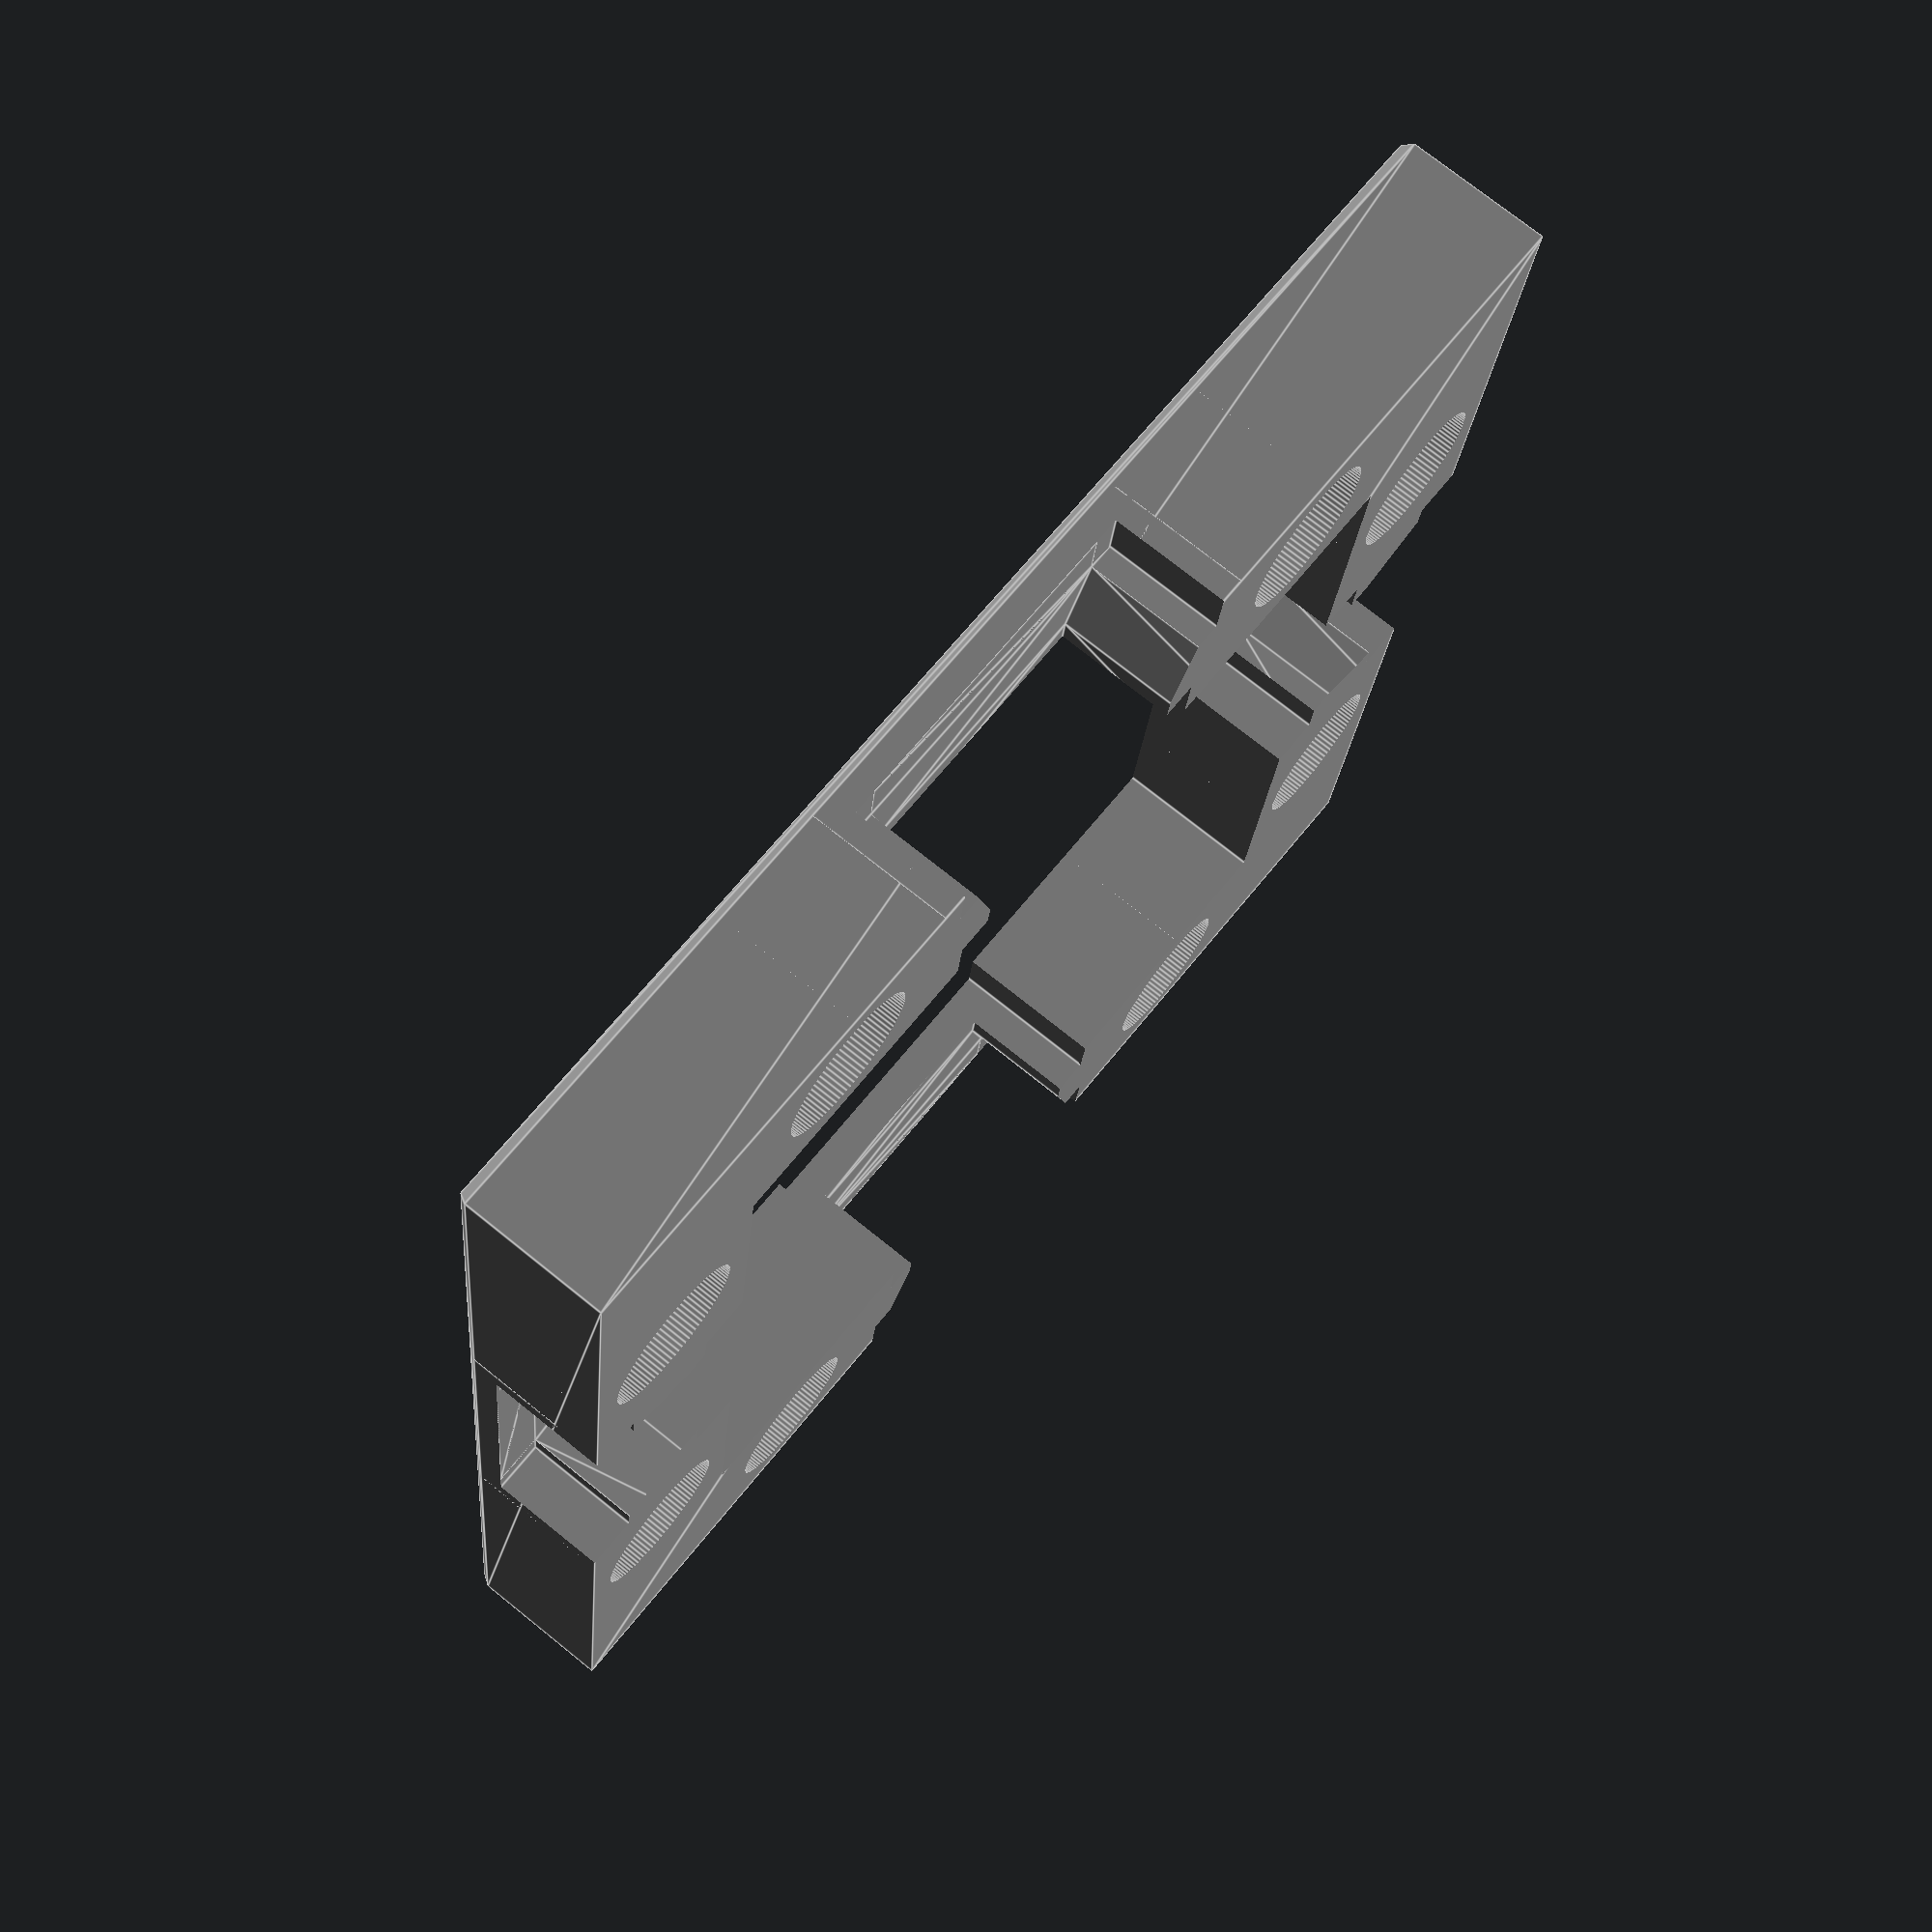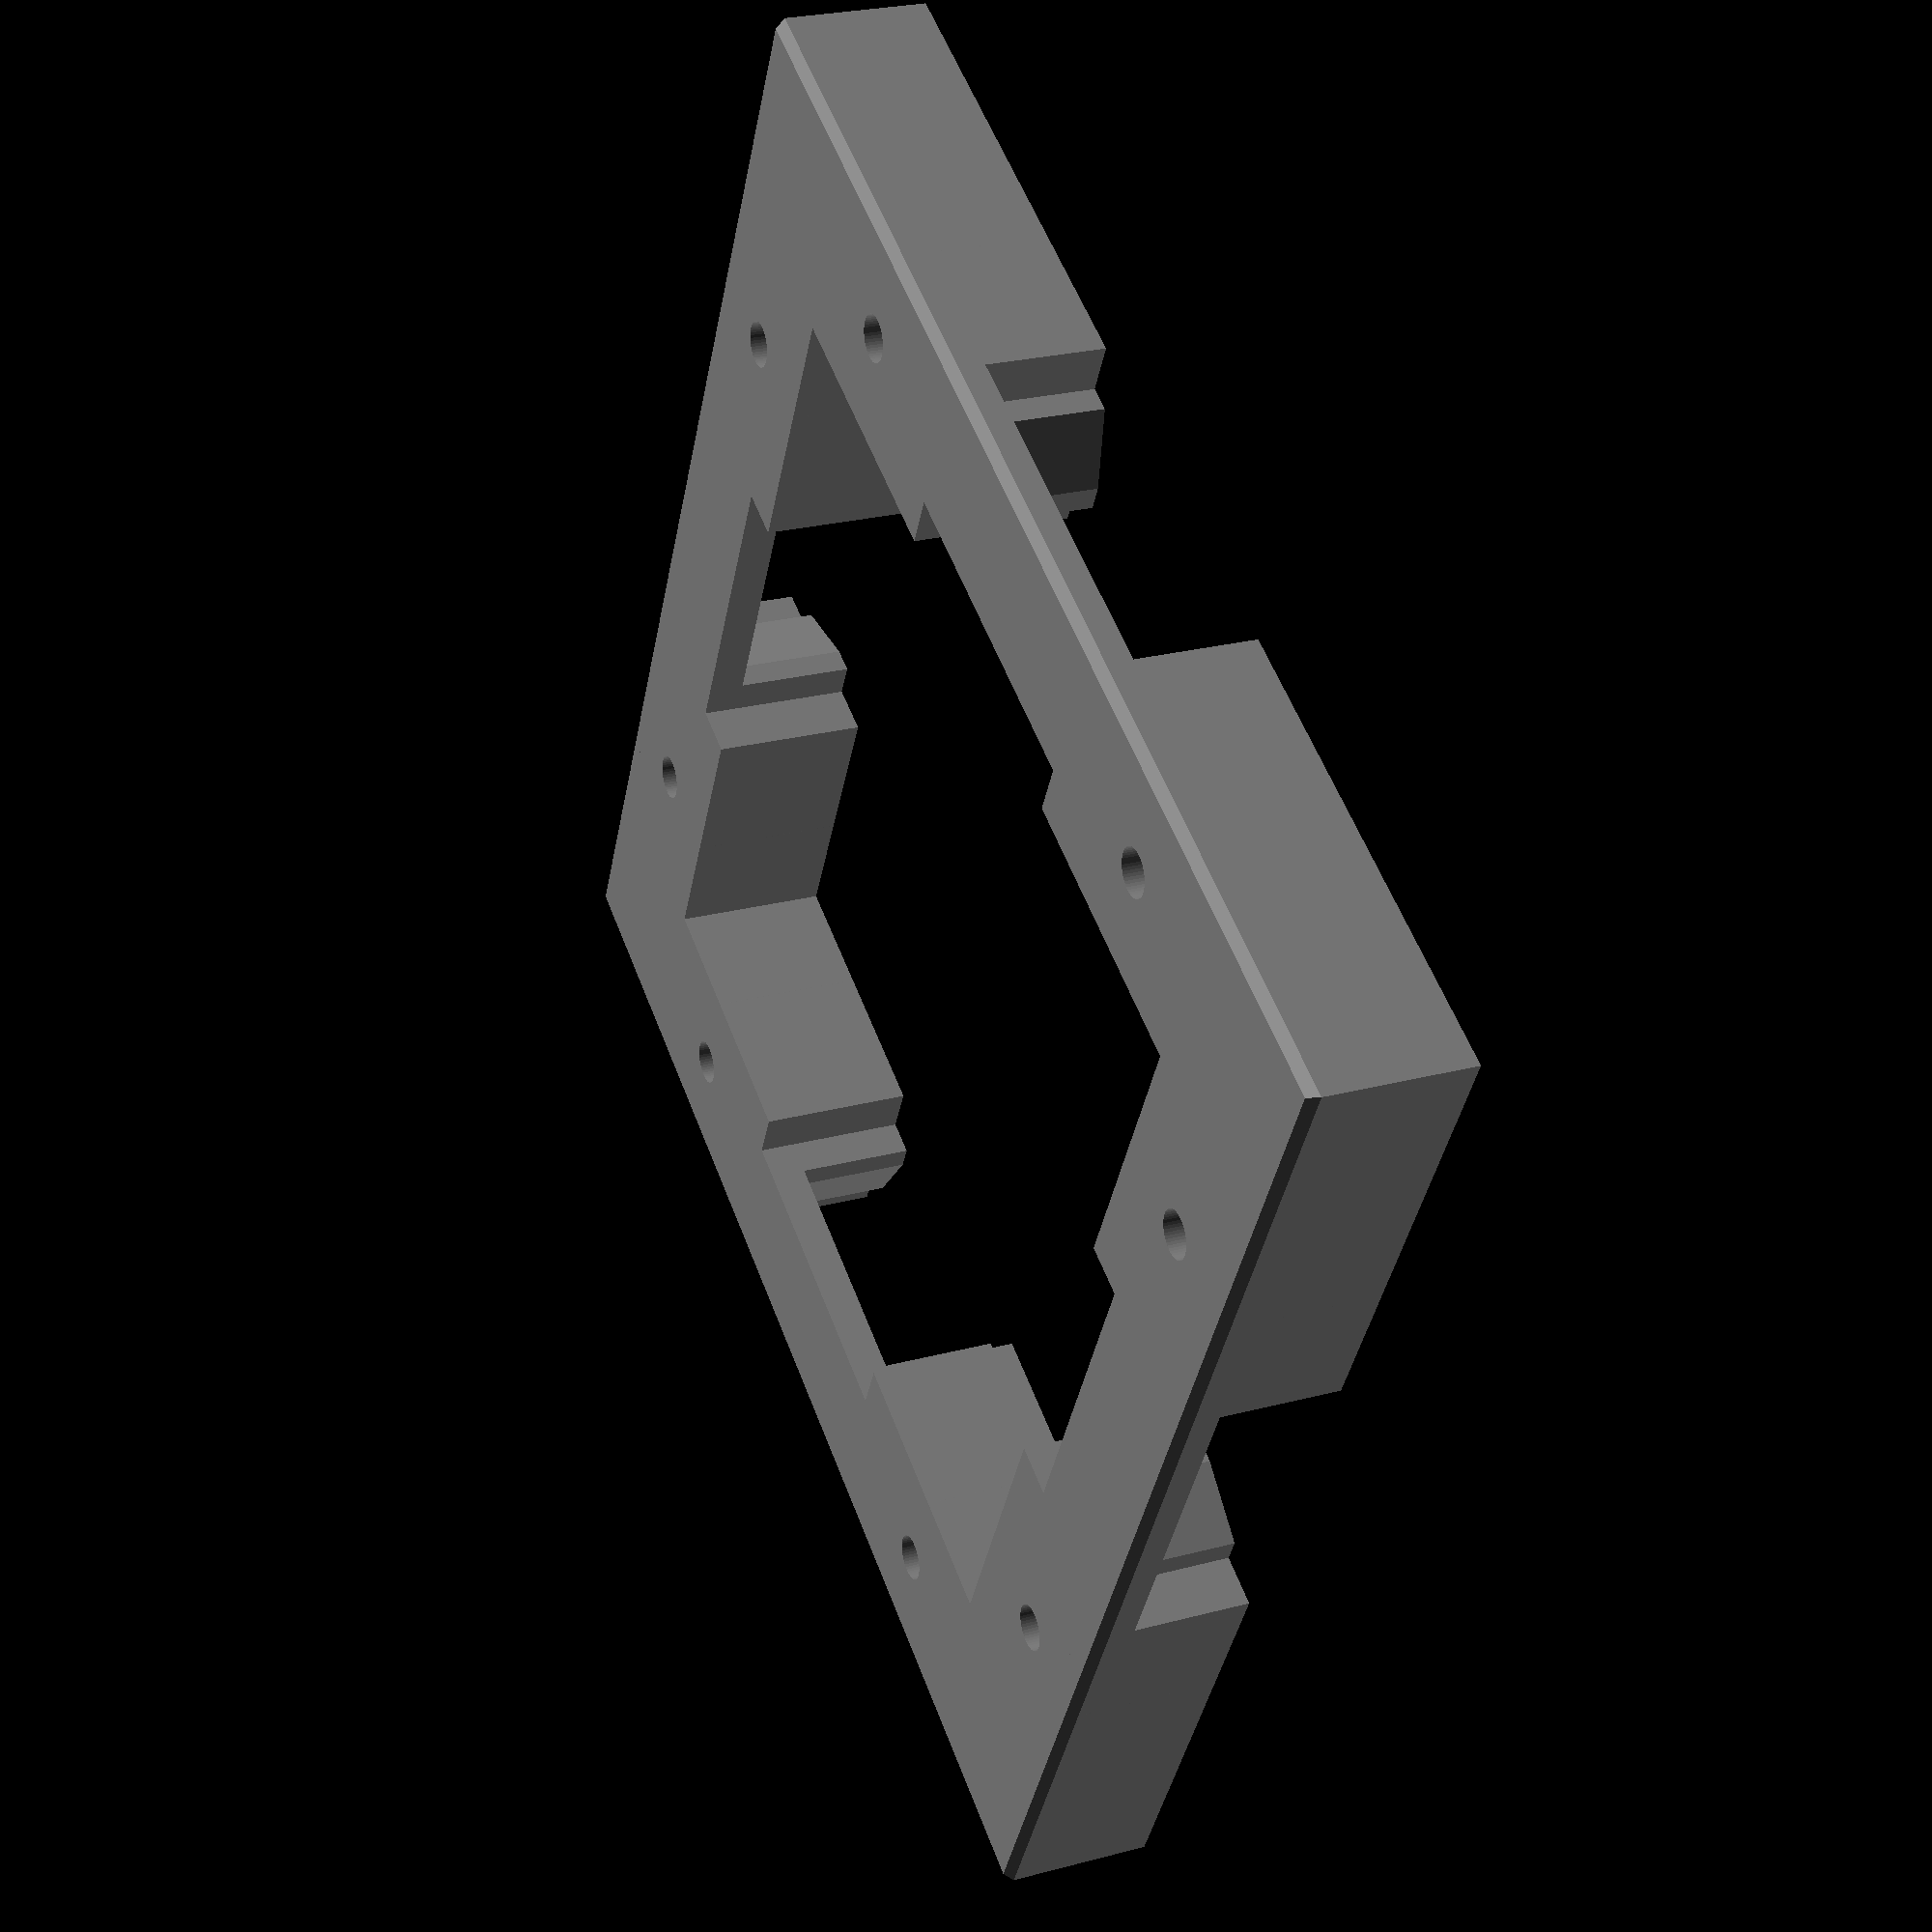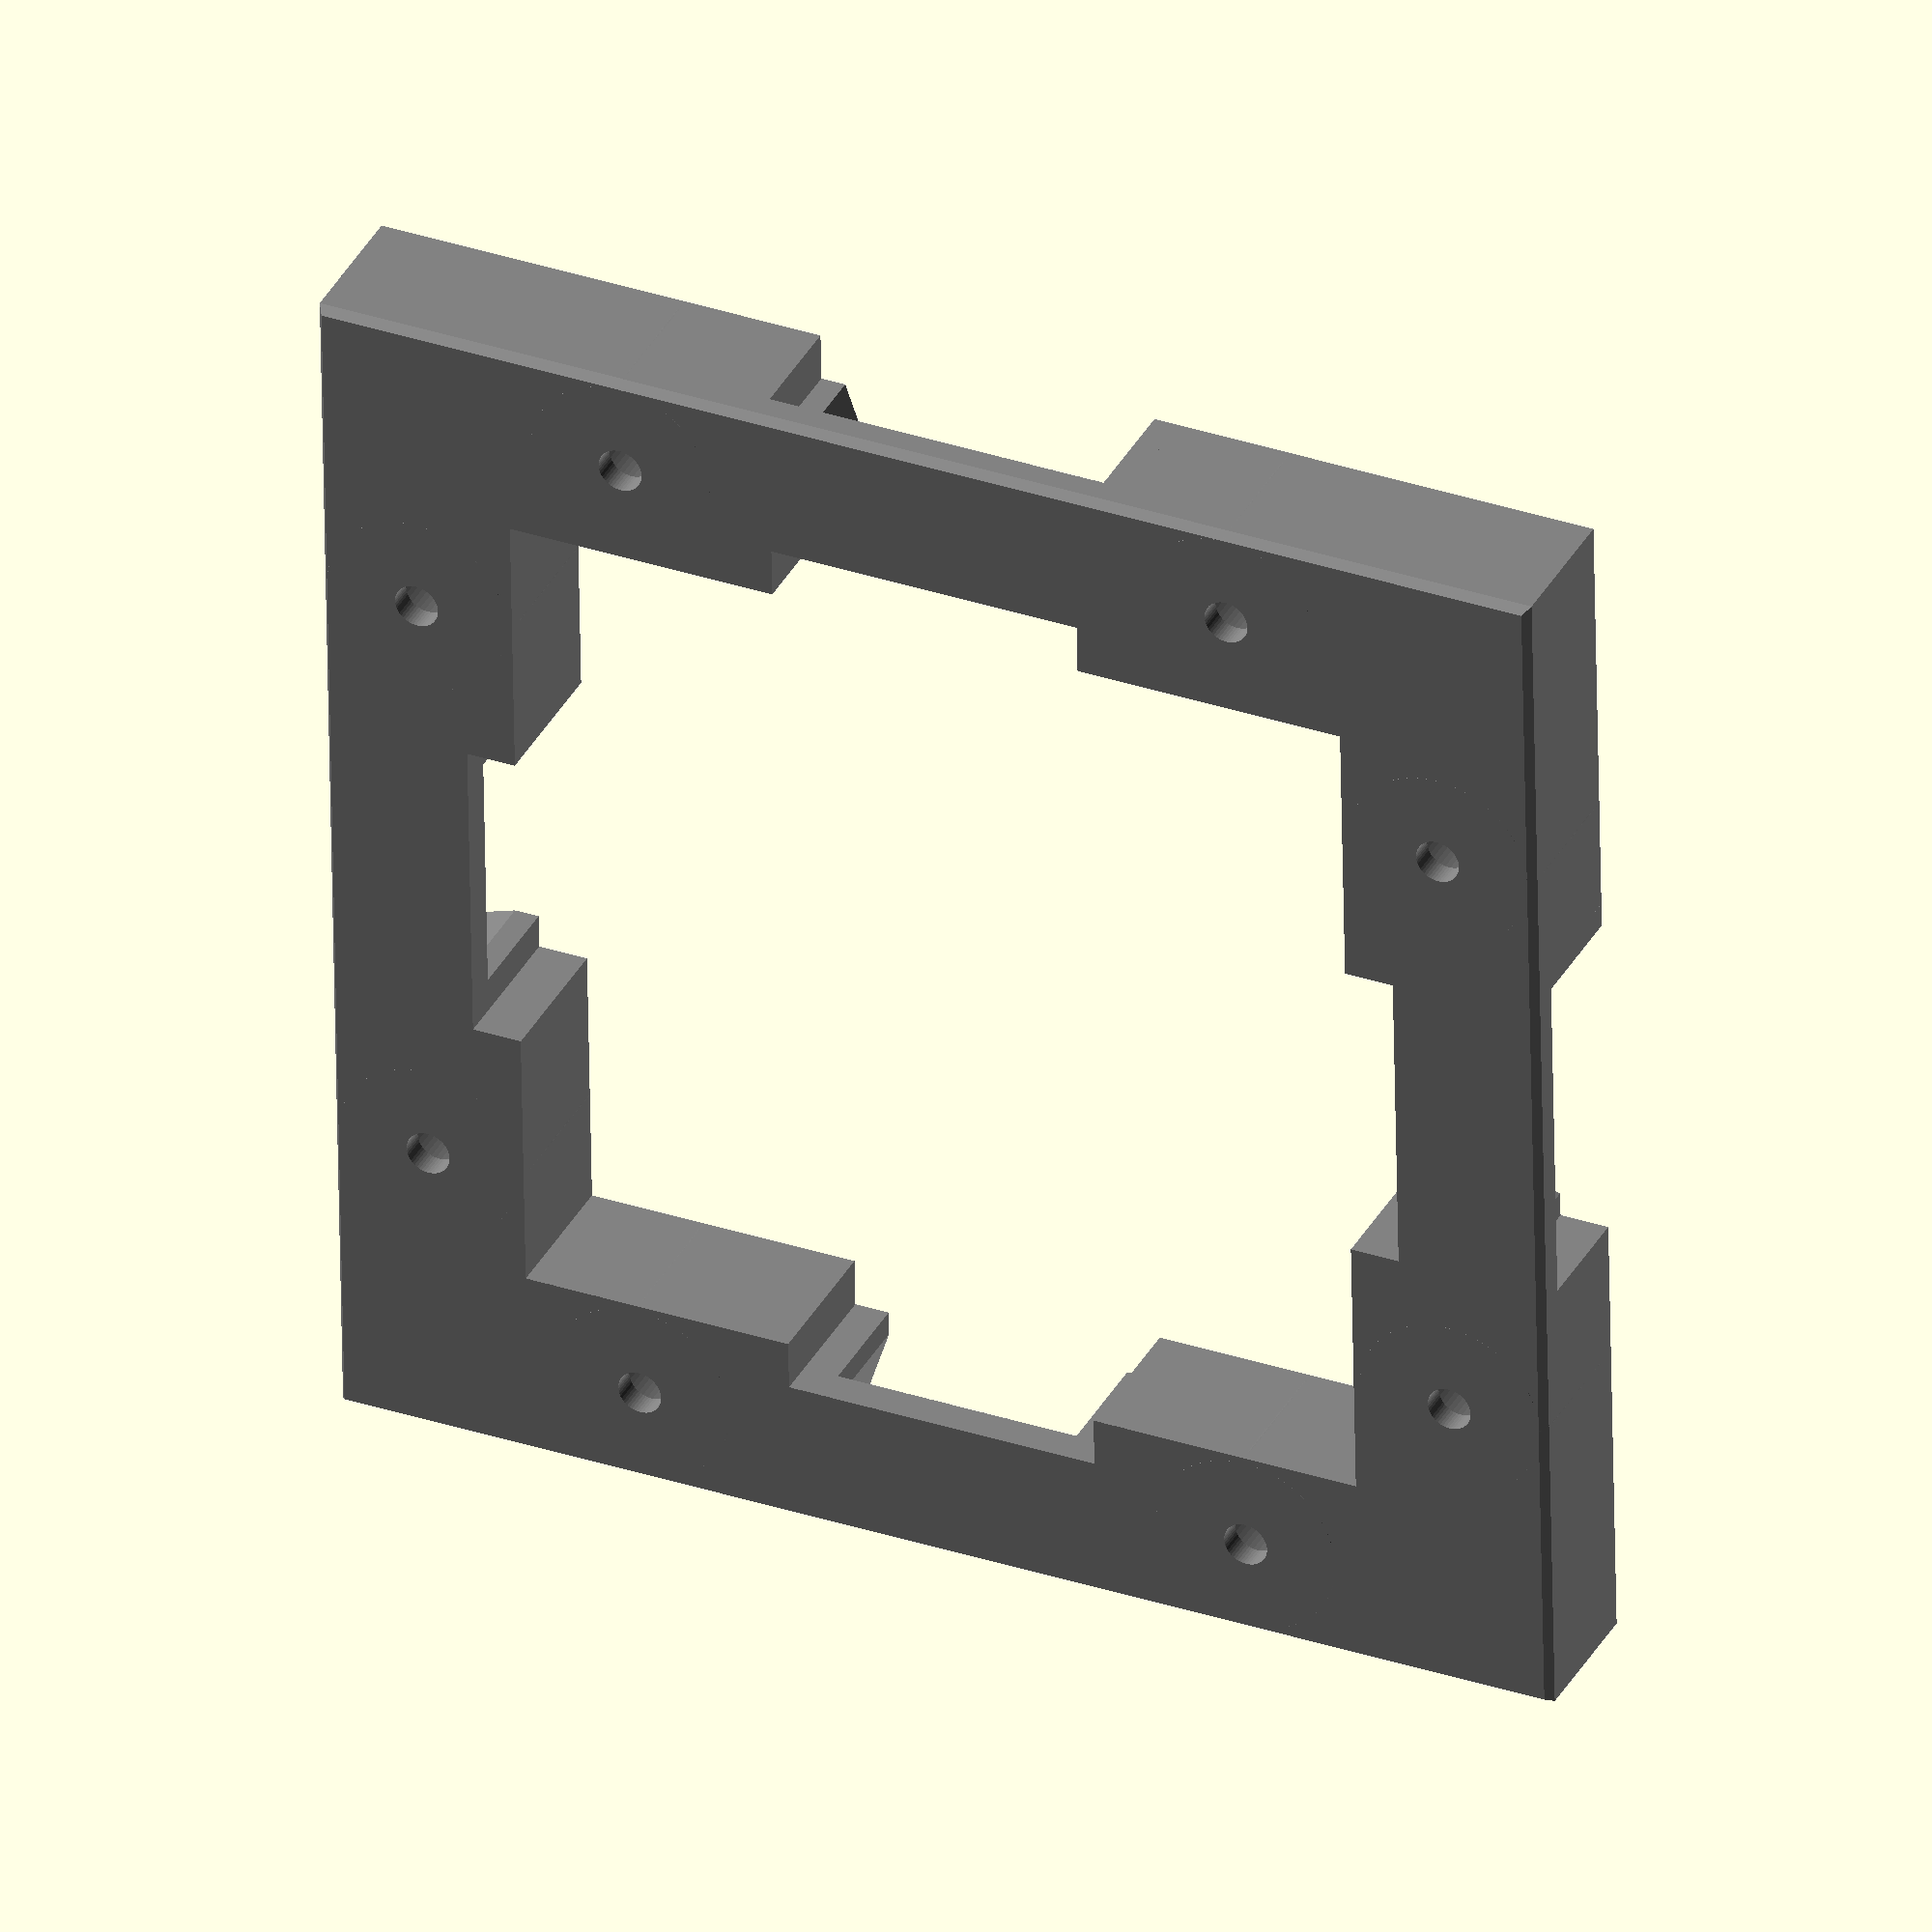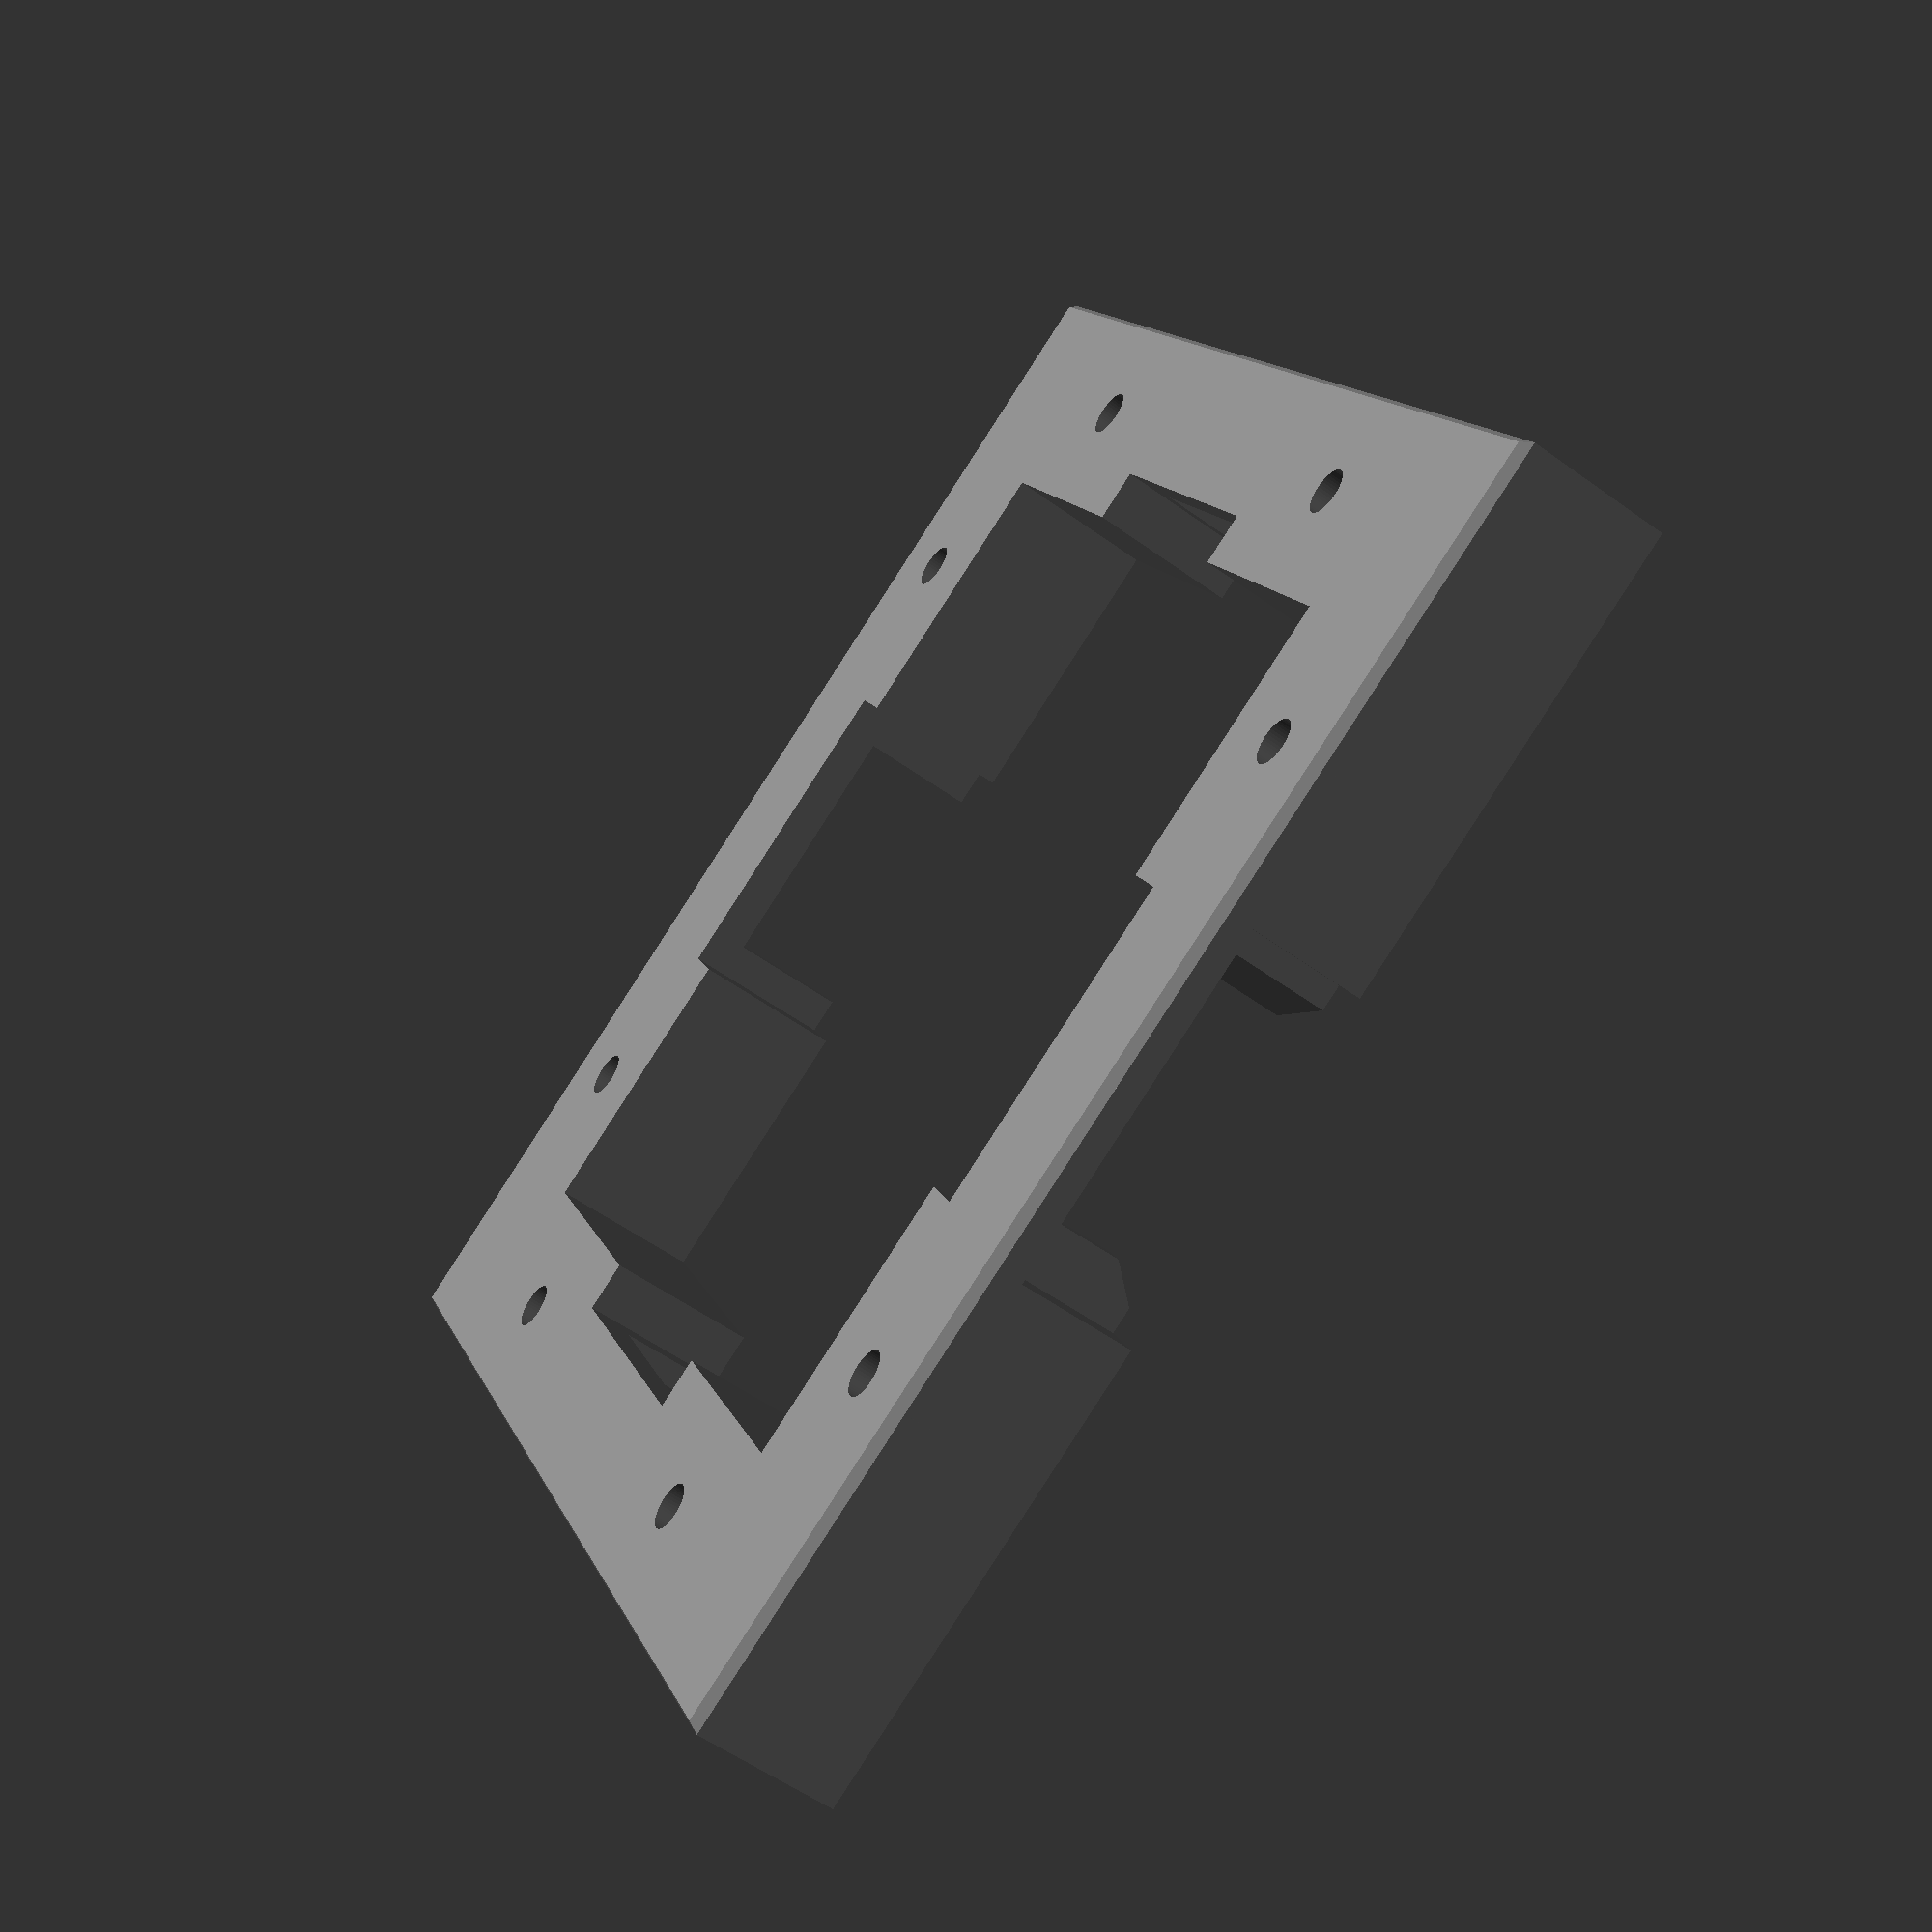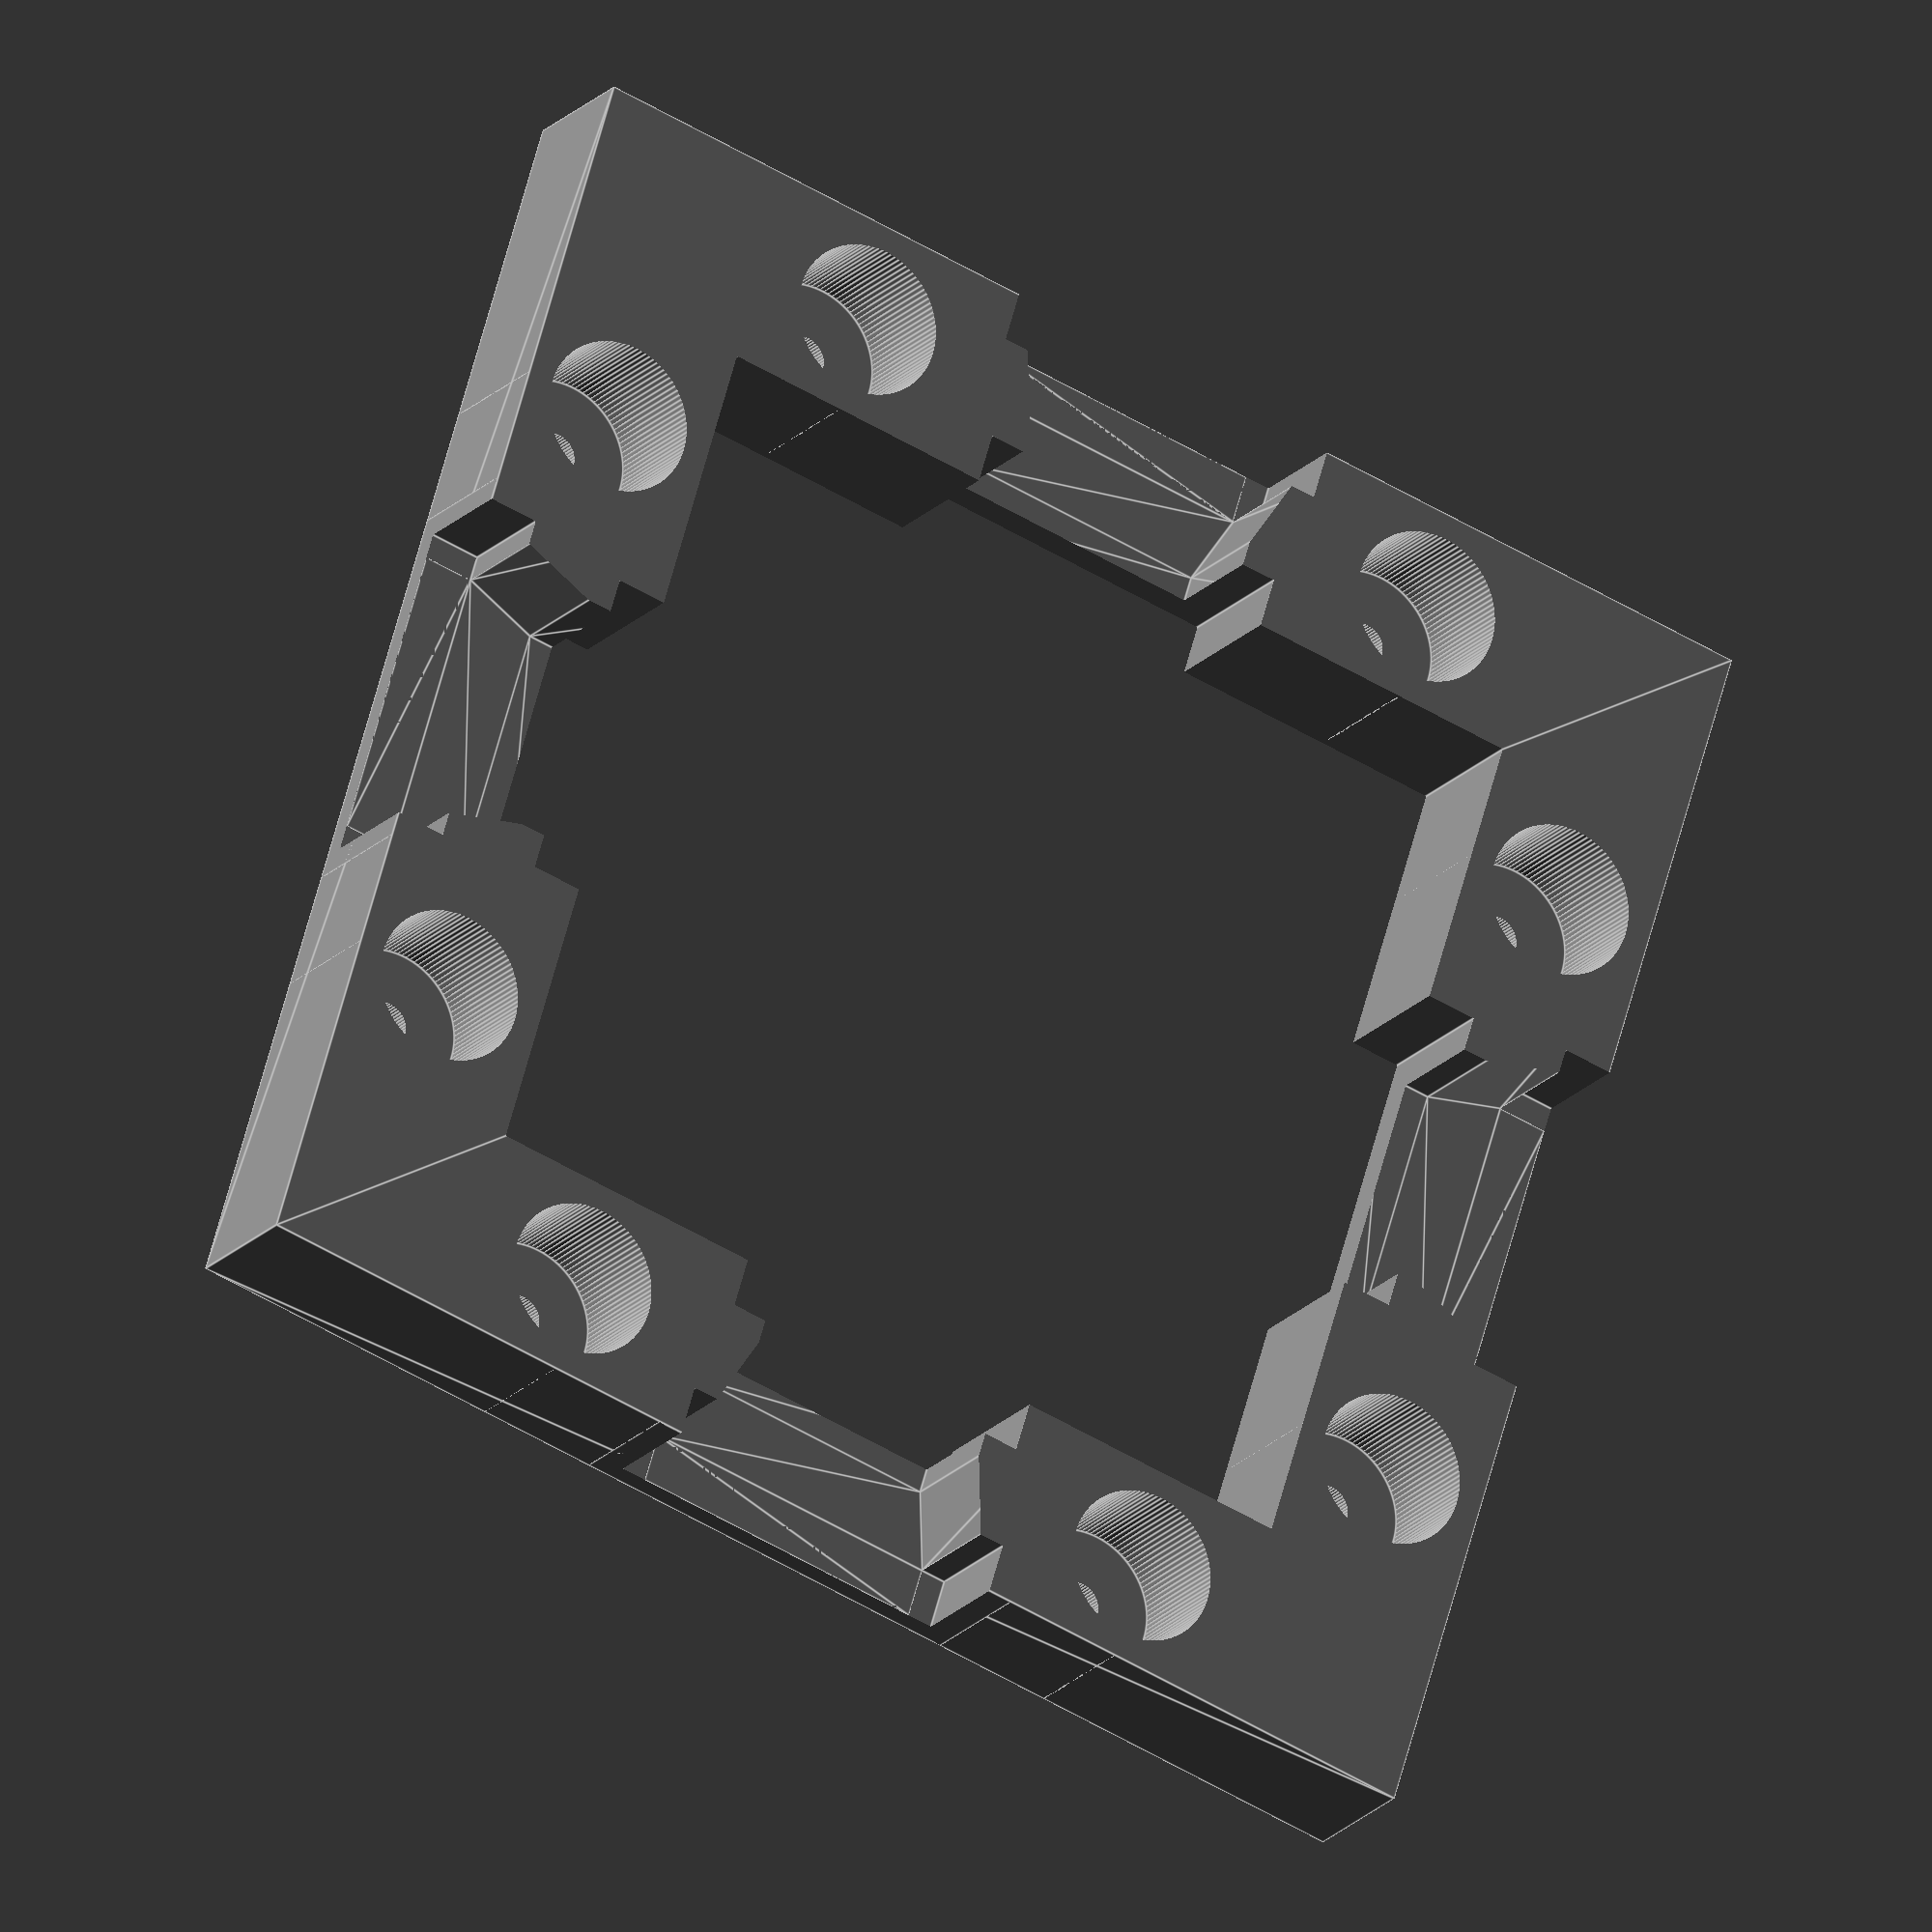
<openscad>
/* [Base Tile Size] */
x = 2; //[1,2,3,4,5,6,7,8]
y = 2; //[1,2,3,4,5,6,7,8]

/* [Square Basis] */
// What is the size in mm of a square?
square_basis = "inch"; // [25mm:Dwarven Forge/Hirstarts, inch:OpenLOCK/Dragonlock/Dungeonworks, wyloch:Wyloch]

/* [Lock] */
// Dragonlock - connector between squares, pips on either side for stacking
// InfinityLock - connector between squares and in the middle of squares
// OpenLOCK - connector between squares
// OpenLOCK Triplex - connector between squares and in the middle of squares
lock = "openlock";// [openlock,triplex,infinitylock,dragonlock,none]

/* [Magnets] */
// Size of hole for magnet.  6 works well for 5mm buckyball style magnets.  0 to eliminate.
magnet_hole = 6;

/* [Priority] */
// Do you want lock or magnets to win when the two conflict
priority = "magnets"; // [lock,magnets]

/* [Shape] */
// What type of tile is this for
shape = "square"; // [square,diagonal,curved,alcove]

/* [Curved Options] */
// Options for curved, will be ignored if the tile type is not curved
// curvedconcave - concaved base instead of convex
// curvedlarge - 6x6 and 8x8 are made of 3 tiles, a, b & c
// curvedsquare - When you want a curved wall, with floors on both sides, but a square won't work
curvedconcave = "false"; // [true,false]
curvedlarge = undef; // [undef,a,b,c,d,e,f]
curvedsquare = "false"; // [true,false]

/* [Notch Options] */
// Removes a square from the tile of notch_x by notch_y
notch = "false"; // [true,false]
notch_x = 2; // [1,2,3]
notch_y = 2; // [1,2,3]

/* [Dynamic Floors] */
// Add support for dynamic floors
dynamic_floors = "false";  // [true,false]

/* [Topless] */
// remove top of openlock bays
topless = "true"; // [true, false]

/* [External] */
// Set to true if you want a side to be exteral, that side will be extended by half and have connection bays removed

external_north = "false"; // [true, false]
external_south = "false"; // [true, false]
external_east = "false"; // [true, false]
external_west = "false"; // [true, false]

/*
 * Dragonlock connection bay
 */
module dragonlock_nub() {
    hull() {
        translate([3.92,16.62,-1]) cube([4.85,4.85,1]);
        translate([3.92+.74,16.62+.74,0]) cube([4.85-.74*2,4.85-.74*2,1.03]);
    }
    translate([3.92+.74,16.62+.74,1]) cube([4.85-.74*2,4.85-.74*2,4.21]);
}

module dragonlock_interior_a(north=true,south=true,east=true,west=true,center=true) {
    module edge() {
        difference() {
            hull() {
                translate([3.17,-12.67,-1]) cube([8.512,12.67*2,6]);
                translate([3.145,-12.7,-1]) cube([8.512,12.67*2,6.206]);
            }
            translate([10.29,-12.8,5.206]) rotate([0,45,0]) cube([8.512,12.8*2,6.206]);
        }
    }
    
    translate([0,25.4,0]) {
        if(center) {
            difference() {
                translate([12.7,-12.7,-1]) cube([50.8-12.7*2,50.8-12.7*2,6.206]);
                translate([25.4,0,0]) rotate([0,0,45]) translate([-.75,-30,-2]) cube([1.5,60,20]);
                translate([25.4,0,0]) rotate([0,0,-45]) translate([-.75,-30,-2]) cube([1.5,60,20]);
            }
        }

        if (!west) {
            edge();
        }
        if (!south) {
            translate([25.4,-25.4,0]) rotate([0,0,90]) edge();
        }
        if (!east) {
            translate([50.8,0,0]) rotate([0,0,180]) edge();
        }
        if (!north) {
            translate([25.4,25.4,0]) rotate([0,0,270]) edge();
        }
        dragonlock_nub();
        translate([25.4,-25.4,0]) rotate([0,0,90]) dragonlock_nub();
        translate([50.8,0,0]) rotate([0,0,180]) dragonlock_nub();
        translate([25.4,25.4,0]) rotate([0,0,270]) dragonlock_nub();
    }
}

module dragonlock_interior_b(north=true,south=true,east=true,west=true) {
    translate([0,25.4,0]) {
        if (west) {
            dragonlock_negative();
        }
        if (south) {
            translate([25.4,-25.4,0]) rotate([0,0,90]) dragonlock_negative();
        }
        if (east) {
            translate([50.8,0,0]) rotate([0,0,180]) dragonlock_negative();
        }
        if (north) {
            translate([25.4,25.4,0]) rotate([0,0,270]) dragonlock_negative();
        }
    }
}


module dragonlock_positive() {
    translate([0,-7.8418,0.4]) cube([2,7.8418*2,5.6]);
    //translate([3.92-1,16.62-1,0.4]) cube([6.85,6.85,5.6]);
    //translate([3.92-1,-16.62-1-4.85,0.4]) cube([6.85,6.85,5.6]);
}

module dragonlock_negative(supports=true) {
    difference() {
        translate([-1,-6.8418,1.3695]) cube([5.1,6.8418*2,3.225]);
        if(supports) {
            translate([-1.1,-.32,0]) cube([4.262,.627,5]);
        }
    }
    difference() {
        hull() {
            translate([3.17,-12.67,-1]) cube([8.512,12.67*2,6]);
            translate([3.145,-12.7,-1]) cube([8.512,12.67*2,6.206]);
        }
        translate([10.29,-12.8,5.206]) rotate([0,45,0]) cube([8.512,12.8*2,6.206]);
        translate([3,-3.9095,-1.1]) cube([10,3.9095*2,2.4695]);
        translate([3,-4.7685,-1.1]) rotate([0,0,39.15]) cube([5,5,2.4695]);
        mirror([0,1,0]) translate([3,-4.7685,-1.1]) rotate([0,0,39.15]) cube([5,5,2.4695]);
        translate([7,-2.12,-1]) cube([5,2.12*2,10]);
        translate([8.069,0,-1]) cylinder(10,2.815,2.811,$fn=50); 
        translate([8.069,0,-1.1]) cylinder(2.4695,4.62,4.62,$fn=50);
        //translate([11.69,3.9,-1.1]) rotate([0,0,180-12]) cube([2.1,1,1.101]);
        //translate([11.69,-3.9,-1.1]) rotate([0,0,90+12]) cube([1,2.1,1.1]);
    }
}

/*
 * Infinity Lock connection bay
 */
module infinitylock_positive() {
    translate([0,-6.6,0.4]) cube([2,6.6*2,5.6]); 
}

module infinitylock_negative() {
    translate([-1,-5.6,1.4]) cube([2.6,5.6*2,4.2]);

    hull() {
        translate([0,-3.83,1.4]) cube([1.6,3.83*2,4.2]);
        translate([0,-3.36,1.4]) cube([2.15,3.36*2,4.2]);
    }
    translate([0,-3.36,1.4]) cube([2.8,3.36*2,4.2]);
    hull() {
        translate([2.7,-3.36,1.4]) cube([2.7,3.36*2,4.2]);
        translate([3.84,-3.83,1.4]) cube([1,3.83*2,4.2]);
    }
    translate([4.8,-3.83,-1]) cube([3.44,3.83*2,6.6]);
}

/*
 * Openlock connection bay
 */
module openlock_chamber(buffer=0) {
    add = topless == "true" ? 10 : 0;
    translate([-buffer,-7,1.4]) cube([2+buffer,7*2,4.2+add]);
    hull() {
        translate([0,-6,1.4]) cube([2,6*2,4.2+add]);
        translate([3+0.01,-5,1.4]) cube([2,5*2,4.2+add]);
    }
    hull() {
        translate([5,-5,1.4]) cube([1,5*2,4.2+add]);
        translate([6,-5,1.4]) cube([1,5*2,4.7]);
    }
    translate([6,-6.4,-1]) cube([4.7,6.4*2,7.1]);
}

module openlock_supports() {
    module support() {
        translate([-1.1,2.05,1.2]) cube([3.1,1,4.6]);
        hull() {
            translate([-1.1,2.05,1.4]) cube([3.1,1,2.1]);
            translate([-1.1,2.05-.2,1.9]) cube([3.1,1.4,1.1]);
        }
        hull() {
            translate([-1.1,2.05,3.5]) cube([3.1,1,2.1]);
            translate([-1.1,2.05-.2,4.0]) cube([3.1,1.4,1.1]);
        }
    }
    if (topless != "true") {
        support();
        mirror([0,1,0]) support();
    }
}

module openlock_positive() {
    translate([0,-8,0.4]) cube([2,16,5.6]); 
}

module openlock_negative(supports=true) {
    difference() {
        openlock_chamber(1);
        if(supports) {
            openlock_supports();
        }
    }
}

/*
 * Magnets
 */
module magnet_positive(magnet_hole=5.5) {
    if (magnet_hole > 0) {
        translate([magnet_hole/2+1,0,0]) cylinder(.41,magnet_hole/2+1-.25,magnet_hole/2+1, $fn=100);
        translate([magnet_hole/2+1,0,0.4]) cylinder(5.6,magnet_hole/2+1,magnet_hole/2+1, $fn=100);
    }
}

module magnet_negative(magnet_hole=5.5) {
    if (magnet_hole > 0) {
        translate([magnet_hole/2+1,0,1]) cylinder(8,magnet_hole/2,magnet_hole/2, $fn=100);
        translate([magnet_hole/2+1,0,-2]) cylinder(10,.9,.9,$fn=50);
    }
}

/*
 * Connector Layout
 */
module center_connector_positive(edge, ordinal, magnet_hole=5.5, lock, priority="lock") {
    if (edge == 1) {
        if (priority == "lock" && (lock == "openlock" || lock == "triplex")) {
            openlock_positive();
        } else if (priority == "lock" && lock == "infinitylock") {
            infinitylock_positive();
        } else {
            magnet_positive(magnet_hole);
        }
    } else {
        if (priority == "lock" && lock == "triplex") {
            openlock_positive();
        } else if (priority == "lock" && lock == "infinitylock") {
            infinitylock_positive();
        } else {
            magnet_positive(magnet_hole);
        }
    }
}

module center_connector_negative(edge, ordinal, magnet_hole=5.5, lock, priority="lock") {
    if (edge == 1) {
        if (priority == "lock" && (lock == "openlock" || lock == "triplex")) {
            openlock_negative();
        } else if (priority == "lock" && lock == "infinitylock") {
            infinitylock_negative();
        } else {
            magnet_negative(magnet_hole);
        }
    } else {
        if (priority == "lock" && lock == "triplex") {
            openlock_negative();
        } else if (priority == "lock" && lock == "infinitylock") {
            infinitylock_negative();
        } else {
            magnet_negative(magnet_hole);
        }
    }
}

module joint_connector_positive(edge, ordinal, magnet_hole=5.5, lock, priority="lock") {
    if(lock == "openlock" || lock == "triplex") {
        openlock_positive();
    } else if (lock == "infinitylock") {
        infinitylock_positive();
    }
}

module joint_connector_negative(edge, ordinal, magnet_hole=5.5, lock, priority="lock") {
    if(lock == "openlock" || lock == "triplex") {
        openlock_negative();
    } else if (lock == "infinitylock") {
        infinitylock_negative();
    }
}

/*
 * Dynamic Floor Bases
 */
module df_positive_square(x,y,square_basis, edge_width) {
    cube([square_basis/2+4.75,square_basis/2+4.75,6]);
    translate([square_basis*x-square_basis/2-4.75,0,0]) cube([square_basis/2+4.75,square_basis/2+4.75,6]);
    translate([0,square_basis*y-square_basis/2-4.75,0]) cube([square_basis/2+4.75,square_basis/2+4.75,6]);
    translate([square_basis*x-square_basis/2-4.75,square_basis*y-square_basis/2-4.75,0]) cube([square_basis/2+4.75,square_basis/2+4.75,6]);
    translate([square_basis/2+3.75,square_basis/2+3.75,0]) cube([square_basis*x-(square_basis/2+3.75)*2,square_basis*y-(square_basis/2+3.75)*2,6]);
    if (x > 2) {
        for ( i = [2 : x-1] ) {
            translate([(i-.5)*square_basis-9.5/2,0,0]) cube([9.5,square_basis/2+4.75,6]);
            translate([(i-.5)*square_basis-9.5/2,square_basis*y-square_basis/2-4.75,0]) cube([9.5,square_basis/2+4.75,6]);
        }
    }
    if (y > 2) {
        for ( i = [2 : y-1] ) {
            translate([0,(i-.5)*square_basis-9.5/2,0]) cube([square_basis/2+4.75,9.5,6]);
            translate([square_basis*x-square_basis/2-4.75,(i-.5)*square_basis-9.5/2,0]) cube([square_basis/2+4.75,9.5,6]);
        }
    }
}

module df_positive(x,y,square_basis, shape, edge_width) {
    if(shape == "square") {
        df_positive_square(x,y,square_basis,edge_width);
    } else if (shape == "curved") {
        echo("Curved does not support Dynamic Floors");
    } else if (shape == "curvedlarge.a") {
        echo("Curved does not support Dynamic Floors");
    } else if (shape == "curvedlarge.b") {
        echo("Curved does not support Dynamic Floors");
    } else if (shape == "curvedlarge.c") {
        echo("Curved does not support Dynamic Floors");
    } else if (shape == "diagonal") {
        echo("Diagonal does not support Dynamic Floors");
    }
}

module df_negative_square(x,y,square_basis,edge_width) {
    for ( i = [0 : x-1] ) {
        for ( j = [0 : y-1] ) {
            translate([i*square_basis, j*square_basis,0]) translate([square_basis/2,square_basis/2,6-2.1]) cylinder(2.5,5.5/2,5.5/2, $fn=100);
        }
    }
}

module df_negative(x,y,square_basis, shape, edge_width) {
    if(shape == "square") {
        df_negative_square(x,y,square_basis,edge_width);
    } else if (shape == "curved") {
        echo("Curved does not support Dynamic Floors");
    } else if (shape == "curvedlarge.a") {
        echo("Curved does not support Dynamic Floors");
    } else if (shape == "curvedlarge.b") {
        echo("Curved does not support Dynamic Floors");
    } else if (shape == "curvedlarge.c") {
        echo("Curved does not support Dynamic Floors");
    } else if (shape == "diagonal") {
        echo("Diagonal does not support Dynamic Floors");
    }
}

/*
 * Connector Positive
 */
module connector_positive(x,y,square_basis,shape,edge_width,magnet_hole,lock,priority) {
    if(shape == "square") {
        connector_positive_square(x,y,square_basis,edge_width,magnet_hole,lock,priority);
    } else if (shape == "curved") {
        if (x == 4 && y == 4 && curvedlarge) {
            connector_positive_curved_large_4(square_basis,edge_width);
        } else if(x == 6 && y == 6) {
            connector_positive_curved_large_6(square_basis,edge_width);
        } else if (x == 8 && y == 8) {
            connector_positive_curved_large_8(square_basis,edge_width);
        } else if (x > 4 || y > 4) {
            echo("Curved does not support ", x, "x", y);
        } else {
            connector_positive_square(x,y,square_basis,edge_width,magnet_hole,lock,priority,east=false,north=false);
        }
    } else if (shape == "diagonal") {
        connector_positive_square(x,y,square_basis,edge_width,magnet_hole,lock,priority,east=false,north=false);
    } else if (shape == "alcove") {
        connector_positive_square(x,y,square_basis,edge_width,magnet_hole,lock,priority,west=false,east=false,north=false);
    }
}

module connector_positive_square(x,y,square_basis,edge_width,magnet_hole,lock,priority,north=true,south=true,east=true,west=true) {
    if(notch == "true") {
        connector_positive_square_impl(x,y,square_basis,edge_width,magnet_hole,lock,priority,north=north,south=false,east=east,west=false);
        if(south) {
            translate([square_basis*notch_x,0,0]) connector_positive_square_impl(x-notch_x,y-notch_y,square_basis,edge_width,magnet_hole,lock,priority,north=false,south=true,east=false,west=false);
            translate([0,square_basis*notch_y,0]) connector_positive_square_impl(notch_x,notch_y,square_basis,edge_width,magnet_hole,lock,priority,north=false,south=true,east=false,west=false);
        }
        if(west) {
            translate([square_basis*notch_x,0,0]) connector_positive_square_impl(notch_x,notch_y,square_basis,edge_width,magnet_hole,lock,priority,north=false,south=false,east=false,west=true);
            translate([0,square_basis*notch_y,0]) connector_positive_square_impl(x-notch_x,y-notch_y,square_basis,edge_width,magnet_hole,lock,priority,north=false,south=false,east=false,west=true);
        }
    } else {
        connector_positive_square_impl(x,y,square_basis,edge_width,magnet_hole,lock,priority,north,south,east,west);
    }
}

module connector_positive_square_impl(x,y,square_basis,edge_width,magnet_hole,lock,priority,north=true,south=true,east=true,west=true) {
    for ( i = [0 : y-1] ) {
        if(west && !ext_west) {
            translate([0,square_basis*(i+1)-square_basis/2,0]) center_connector_positive(y,i,magnet_hole,lock,priority);
        }
        if(east && !ext_east) {
            translate([square_basis*x,square_basis*(i+1)-square_basis/2,0]) rotate([0,0,180]) center_connector_positive(y,i,magnet_hole,lock,priority);
        }
    }
    if (y > 1) {
        for ( i = [1 : y-1] ) {
            if(west && !ext_west) {
                translate([0,square_basis*i,0]) joint_connector_positive(y,i,magnet_hole,lock,priority);
            }
            if(east && !ext_east) {
                translate([square_basis*x,square_basis*i,0]) rotate([0,0,180]) joint_connector_positive(y,i,magnet_hole,lock,priority);
            }
        }
    }
    for ( i = [0 : x-1] ) {
        if(south && !ext_south) {
            translate([square_basis*(i+1)-square_basis/2,0,0]) rotate([0,0,90]) center_connector_positive(x,i,magnet_hole,lock,priority);
        }
        if(north && !ext_north) {
            translate([square_basis*(i+1)-square_basis/2,square_basis*y,0]) rotate([0,0,-90]) center_connector_positive(x,i,magnet_hole,lock,priority);
        }
    }
    if (x > 1) {
        for ( i = [1 : x-1] ) {
            if(south && !ext_south) {
                translate([square_basis*i,0,0]) rotate([0,0,90]) joint_connector_positive(y,i,magnet_hole,lock,priority);
            }
            if(north && !ext_north) {
                translate([square_basis*i,square_basis*y,0]) rotate([0,0,-90]) joint_connector_positive(y,i,magnet_hole,lock,priority);
            }
        }
    }
}

module connector_positive_curved_large_4(square_basis, edge_width) {
    if(curvedlarge == "a") {
        connector_positive_large_4_a(square_basis,edge_width,magnet_hole,lock,priority);
    } else if(curvedlarge == "b") {
        translate([-4*square_basis,0,0]) connector_positive_square(2,3,square_basis,edge_width,magnet_hole,lock,priority,west=false,north=false);
    } else if(curvedlarge == "c") {
        translate([2*square_basis,0,0]) connector_positive_square(2,3,square_basis,edge_width,magnet_hole,lock,priority,east=false,north=false);
    } else {
        echo("Curved 6x6 only supports a, b & c");
    }
}

module connector_positive_curved_large_6(square_basis, edge_width) {
    if(curvedlarge == "a") {
        connector_positive_large_6_a(square_basis,edge_width,magnet_hole,lock,priority);
    } else if(curvedlarge == "b") {
        connector_positive_large_6_b(x,y,square_basis,edge_width);
    } else if(curvedlarge == "c") {
        rotate([0,0,-90]) mirror([1,0,0]) {
            connector_positive_large_6_a(square_basis,edge_width,magnet_hole,lock,priority);
        }
    } else {
        echo("Curved 6x6 only supports a, b & c");
    }
}

module connector_positive_curved_large_8(square_basis, edge_width) {
    if(curvedlarge == "a") {
        connector_positive_large_8_a(square_basis,edge_width,magnet_hole,lock,priority);
    } else if(curvedlarge == "b") {
        connector_positive_large_8_b(x,y,square_basis,edge_width);
    } else if(curvedlarge == "c") {
        rotate([0,0,-90]) mirror([1,0,0]) {
            connector_positive_large_8_a(square_basis,edge_width,magnet_hole,lock,priority);
        }
    } else {
        echo("Curved 8x8 only supports a, b & c");
    }
}

module connector_positive_large_4_a(square_basis,edge_width,magnet_hole,lock,priority) {
    if (lock != "dragonlock" || magnet_hole > 0) {
        intersection() {
            translate([-2*square_basis,2*square_basis,0]) connector_positive_square(4,2,square_basis,edge_width,magnet_hole,lock,priority,north=false);
            translate([0,0,-1]) scale([((x*square_basis)-edge_width)/square_basis,((y*square_basis)-edge_width)/square_basis,1]) cylinder(8,square_basis,square_basis,$fn=200);
        }
    }
}

module connector_positive_large_6_a(square_basis,edge_width,magnet_hole,lock,priority) {
    if(curvedconcave == "true") {
        translate([0,square_basis*5,0]) connector_positive_square(3,1,square_basis,edge_width,magnet_hole,lock,priority,west=false,south=false);
    } else {
        translate([0,square_basis*5,0]) connector_positive_square(2,1,square_basis,edge_width,magnet_hole,lock,priority,east=false,north=false);
        translate([square_basis*2,square_basis*3,0]) connector_positive_square(1,2,square_basis,edge_width,magnet_hole,lock,priority,north=false);
    }
}

module connector_positive_large_6_b(x,y,square_basis,edge_width) {
    if(curvedconcave == "true") {
        translate([square_basis*5, square_basis*3,0]) connector_positive_square(1,3,square_basis,edge_width,magnet_hole,lock,priority,west=false,north=false);
        translate([square_basis*3, square_basis*5,0]) connector_positive_square(3,1,square_basis,edge_width,magnet_hole,lock,priority,east=false,south=false);
    } else {
        translate([square_basis*6/2, square_basis*6/2,0]) connector_positive_square(6/2-1,6/2-1,square_basis,edge_width,magnet_hole,lock,priority,east=false,north=false);
    }
}

module connector_positive_large_8_a(square_basis,edge_width,magnet_hole,lock,priority) {
    if(curvedconcave == "true") {
        difference() {
            translate([0,square_basis*6,0]) connector_positive_square(4,2,square_basis,edge_width,magnet_hole,lock,priority,west=false,south=false);
            translate([0,square_basis*6,0]) translate([square_basis*4,square_basis*(1)-square_basis/2,0]) rotate([0,0,180]) center_connector_positive(y,x,magnet_hole,lock,priority);
            translate([0,0,-2]) cylinder(10,x*square_basis-(10.2*square_basis/25)+edge_width+1,x*square_basis-(10.2*square_basis/25)+edge_width+1,$fn=200);
        }
    } else {
        translate([0,square_basis*6,0]) connector_positive_square(4,2,square_basis,edge_width,magnet_hole,lock,priority,east=false,north=false);
        translate([0,square_basis*6,0]) translate([square_basis*4,square_basis*(1)-square_basis/2,0]) rotate([0,0,180]) center_connector_positive(y,x,magnet_hole,lock,priority);
    }
}


module connector_positive_large_8_b(x,y,square_basis,edge_width) {
    if(curvedconcave == "true") {
        translate([square_basis*7, square_basis*4,0]) connector_positive_square(1,4,square_basis,edge_width,magnet_hole,lock,priority,west=false,north=false);
        translate([square_basis*4, square_basis*7,0]) connector_positive_square(4,1,square_basis,edge_width,magnet_hole,lock,priority,east=false,south=false);
    } else {
        translate([square_basis*8/2, square_basis*8/2,0]) connector_positive_square(8/2-1,8/2-1,square_basis,edge_width,magnet_hole,lock,priority,east=false,north=false);
    }
}

/*
 * Connector Negative
 */
module connector_negative(x,y,square_basis,shape,edge_width,magnet_hole,lock,priority) {
    if(shape == "square") {
        connector_negative_square(x,y,square_basis,edge_width,magnet_hole,lock,priority);
        
    } else if (shape == "curved") {
        if (x == 4 && y == 4 && curvedlarge) {
            connector_negative_curved_large_4(square_basis,edge_width);
        } else if(x == 6 && y == 6) {
            connector_negative_curved_large_6(square_basis,edge_width);
        } else if (x == 8 && y == 8) {
            connector_negative_curved_large_8(square_basis,edge_width);
        } else if (x > 4 || y > 4) {
            echo("Curved does not support ", x, "x", y);
        } else {
            connector_negative_square(x,y,square_basis,edge_width,magnet_hole,lock,priority,east=false,north=false);
        }
    } else if (shape == "diagonal") {
        connector_negative_square(x,y,square_basis,edge_width,magnet_hole,lock,priority,east=false,north=false);
    } else if (shape == "alcove") {
        connector_negative_square(x,y,square_basis,edge_width,magnet_hole,lock,priority,west=false,east=false,north=false);
    }
}

module connector_negative_square(x,y,square_basis,edge_width,magnet_hole,lock,priority,north=true,south=true,east=true,west=true) {
    if(notch == "true") {
        connector_negative_square_impl(x,y,square_basis,edge_width,magnet_hole,lock,priority,north=north,south=false,east=east,west=false);
        if(south) {
            translate([square_basis*notch_x,0,0]) connector_negative_square_impl(x-notch_x,y-notch_y,square_basis,edge_width,magnet_hole,lock,priority,north=false,south=true,east=false,west=false);
            translate([0,square_basis*notch_y,0]) connector_negative_square_impl(notch_x,notch_y,square_basis,edge_width,magnet_hole,lock,priority,north=false,south=true,east=false,west=false);
        }
        if(west) {
            translate([square_basis*notch_x,0,0]) connector_negative_square_impl(notch_x,notch_y,square_basis,edge_width,magnet_hole,lock,priority,north=false,south=false,east=false,west=true);
            translate([0,square_basis*notch_y,0]) connector_negative_square_impl(x-notch_x,y-notch_y,square_basis,edge_width,magnet_hole,lock,priority,north=false,south=false,east=false,west=true);
        }
    } else {
        connector_negative_square_impl(x,y,square_basis,edge_width,magnet_hole,lock,priority,north,south,east,west);
    }
}

module connector_negative_square_impl(x,y,square_basis,edge_width,magnet_hole,lock,priority,north=true,south=true,east=true,west=true) {
    for ( i = [0 : y-1] ) {
        if(west && !ext_west) {
            translate([0,square_basis*(i+1)-square_basis/2,0]) center_connector_negative(y,i,magnet_hole,lock,priority);
        }
        if(east && !ext_east) {
            translate([square_basis*x,square_basis*(i+1)-square_basis/2,0]) rotate([0,0,180]) center_connector_negative(y,i,magnet_hole,lock,priority);
        }
    }
    if (y > 1) {
        for ( i = [1 : y-1] ) {
            if(west && !ext_west) {
                translate([0,square_basis*i,0]) joint_connector_negative(y,i,magnet_hole,lock,priority);
            }
            if(east && !ext_east) {
                translate([square_basis*x,square_basis*i,0]) rotate([0,0,180]) joint_connector_negative(y,i,magnet_hole,lock,priority);
            }
        }
    }
    for ( i = [0 : x-1] ) {
        if(south && !ext_south) {
            translate([square_basis*(i+1)-square_basis/2,0,0]) rotate([0,0,90]) center_connector_negative(x,i,magnet_hole,lock,priority);
        }
        if(north && !ext_north) {
            translate([square_basis*(i+1)-square_basis/2,square_basis*y,0]) rotate([0,0,-90]) center_connector_negative(x,i,magnet_hole,lock,priority);
        }
    }
    if (x > 1) {
        for ( i = [1 : x-1] ) {
            if(south && !ext_south) {
                translate([square_basis*i,0,0]) rotate([0,0,90]) joint_connector_negative(y,i,magnet_hole,lock,priority);
            }
            if(north && !ext_north) {
                translate([square_basis*i,square_basis*y,0]) rotate([0,0,-90]) joint_connector_negative(y,i,magnet_hole,lock,priority);
            }
        }
    }
}

module connector_negative_curved_large_4(square_basis, edge_width) {
    if(curvedlarge == "a") {
        connector_negative_large_4_a(square_basis,edge_width,magnet_hole,lock,priority);
    } else if(curvedlarge == "b") {
        translate([-4*square_basis,0,0]) connector_negative_square(2,3,square_basis,edge_width,magnet_hole,lock,priority,west=false,north=false);
    } else if(curvedlarge == "c") {
        translate([2*square_basis,0,0]) connector_negative_square(2,3,square_basis,edge_width,magnet_hole,lock,priority,east=false,north=false);
    } else {
        echo("Curved 6x6 only supports a, b & c");
    }
}

module connector_negative_curved_large_6(square_basis, edge_width) {
    if(curvedlarge == "a") {
        connector_negative_large_6_a(square_basis,edge_width,magnet_hole,lock,priority);
    } else if(curvedlarge == "b") {
        connector_negative_large_6_b(x,y,square_basis,edge_width);
    } else if(curvedlarge == "c") {
        rotate([0,0,-90]) mirror([1,0,0]) {
            connector_negative_large_6_a(square_basis,edge_width,magnet_hole,lock,priority);
        }
    } else {
        echo("Curved 6x6 only supports a, b & c");
    }
}

module connector_negative_curved_large_8(square_basis, edge_width) {
    if(curvedlarge == "a") {
        connector_negative_large_8_a(square_basis,edge_width,magnet_hole,lock,priority);
    } else if(curvedlarge == "b") {
        connector_negative_large_8_b(x,y,square_basis,edge_width);
    } else if(curvedlarge == "c") {
        rotate([0,0,-90]) mirror([1,0,0]) {
            connector_negative_large_8_a(square_basis,edge_width,magnet_hole,lock,priority);
        }
    } else {
        echo("Curved 8x8 only supports a, b & c");
    }
}

module connector_negative_large_4_a(square_basis,edge_width,magnet_hole,lock,priority) {
    if (lock != "dragonlock" || magnet_hole > 0) {
        intersection() {
            translate([-2*square_basis,2*square_basis,0]) connector_negative_square(4,2,square_basis,edge_width,magnet_hole,lock,priority,north=false);
            difference() {
                translate([0,0,.4]) scale([x-.1,y-.1,1]) cylinder(5.7,square_basis,square_basis,$fn=200);
                translate([-x*square_basis/2,(y-.65)*square_basis,-1]) cube([x*square_basis,y*square_basis,7]);
            }
        }
    }
}

module connector_negative_large_6_a(square_basis,edge_width,magnet_hole,lock,priority) {
    if (curvedconcave == "true") {
        translate([0,square_basis*5,0]) connector_negative_square(3,1,square_basis,edge_width,magnet_hole,lock,priority,west=false,south=false);
    } else {
        translate([0,square_basis*5,0]) connector_negative_square(2,1,square_basis,edge_width,magnet_hole,lock,priority,east=false,north=false);
        translate([square_basis*2,square_basis*3,0]) connector_negative_square(1,2,square_basis,edge_width,magnet_hole,lock,priority,north=false);
    }
}

module connector_negative_large_6_b(x,y,square_basis,edge_width) {
    if(curvedconcave == "true") {
        difference() {
            union() {
                translate([square_basis*8/2, square_basis*6/2,0]) connector_negative_square(2,3,square_basis,edge_width,magnet_hole,lock,priority,west=false,north=false);
                translate([square_basis*6/2, square_basis*8/2,0]) connector_negative_square(3,2,square_basis,edge_width,magnet_hole,lock,priority,east=false,south=false);
            }
            translate([-2,-2,-1]) cube([square_basis*4.75+2, square_basis*4.75+2, 8]);
        }
    } else {
        translate([square_basis*6/2, square_basis*6/2,0]) connector_negative_square(6/2-1,6/2-1,square_basis,edge_width,magnet_hole,lock,priority,east=false,north=false);
    }
}

module connector_negative_large_8_a(square_basis,edge_width,magnet_hole,lock,priority) {
    if (curvedconcave == "true") {
        difference() {
            union() {
                translate([0,square_basis*6,0]) connector_negative_square(4,2,square_basis,edge_width,magnet_hole,lock,priority,west=false,south=false);
                translate([0,square_basis*6,0]) translate([square_basis*4,square_basis*(1)-square_basis/2,0]) rotate([0,0,180]) center_connector_negative(y,x,magnet_hole,lock,priority);
            }
            translate([0,0,-2]) cylinder(10,x*square_basis-(10.2*square_basis/25)+edge_width-5,x*square_basis-(10.2*square_basis/25)+edge_width-5,$fn=200);
        }
    } else {
        translate([0,square_basis*6,0]) connector_negative_square(4,2,square_basis,edge_width,magnet_hole,lock,priority,west=false,south=false);
        translate([0,square_basis*6,0]) translate([square_basis*4,square_basis*(1)-square_basis/2,0]) rotate([0,0,180]) center_connector_negative(y,x,magnet_hole,lock,priority);
    }
}

module connector_negative_large_8_b(x,y,square_basis,edge_width) {
    if(curvedconcave == "true") {
        difference() {
            union() {
                translate([square_basis*6, square_basis*4,0]) connector_negative_square(2,4,square_basis,edge_width,magnet_hole,lock,priority,west=false,north=false);
                translate([square_basis*4, square_basis*6,0]) connector_negative_square(4,2,square_basis,edge_width,magnet_hole,lock,priority,east=false,south=false);
            }
            translate([-2,-2,-1]) cube([square_basis*6.75+2, square_basis*6.75+2, 8]);
        }
    } else {
        translate([square_basis*8/2, square_basis*8/2,0]) connector_negative_square(8/2-1,8/2-1,square_basis,edge_width,magnet_hole,lock,priority,east=false,north=false);
    }
}



/*
 * Plain base exterior
 */
module plain_base(x,y,square_basis,lock,shape,edge_width) {
    if(shape == "square") {
        plain_square(x,y,square_basis,lock,edge_width);
    } else if (shape == "curved") {
        if (x == 4 && y == 4 && curvedlarge) {
            plain_curved_large_4(square_basis,edge_width);
        } else if(x == 6 && y == 6) {
            plain_curved_large_6(square_basis,edge_width);
        } else if (x == 8 && y == 8) {
            plain_curved_large_8(square_basis,edge_width);
        } else if (x > 4 || y > 4) {
            echo("Curved does not support ", x, "x", y);
        } else {
            if (curvedconcave == "true") {
                plain_curved_concave(x,y,square_basis,lock,edge_width);
            } else {
                plain_curved(x,y,square_basis,lock,edge_width);
            }
        }
    } else if (shape == "diagonal") {
        plain_diagonal(x,y,square_basis,lock,edge_width);
    } else if (shape == "alcove") {
        plain_alcove(x,y,square_basis,lock,edge_width);
    }
}

module plain_square(x,y,square_basis,lock,edge_width) {
    difference() {
        plain_square_positive(x,y,square_basis,edge_width);
        if(lock == "dragonlock") {
            dragonlock_square_negative_a(x,y);
            dragonlock_square_negative_b(x,y);
        } else {
            plain_square_negative(x,y,square_basis,edge_width);
        }
    }
}

module plain_square_positive(x,y,square_basis) {
    e_north = ext_north ? square_basis/2 : 0;
    e_south = ext_south ? square_basis/2 : 0;
    e_east = ext_east ? square_basis/2 : 0;
    e_west = ext_west ? square_basis/2 : 0;
    
    difference() {
        hull() {
            translate([-e_west,-e_south,0.4]) cube([square_basis*x+e_west+e_east, square_basis*y+e_north+e_south, 6-.39]);
            translate([0.25-e_west,0.25-e_south,0]) cube([square_basis*x-.5+e_west+e_east, square_basis*y-.5+e_north+e_south, 1]);
        }
        if(notch == "true") {
            translate([-1,-1,-1]) cube([square_basis*notch_x+1, square_basis*notch_y+1, 8]);
            hull() {
                translate([-1,-1,0]) cube([square_basis*notch_x+1, square_basis*notch_y+1, .4]);
                translate([-1,-1,-0.01]) cube([square_basis*notch_x+1.25, square_basis*notch_y+1.25, 0.01]);
            }
        }
    }
}

module plain_square_negative(x,y,square_basis,edge_width) {
    e_north = ext_north ? square_basis/2 : 0;
    e_south = ext_south ? square_basis/2 : 0;
    e_east = ext_east ? square_basis/2 : 0;
    e_west = ext_west ? square_basis/2 : 0;

    intersection() {
        translate([edge_width-e_west,edge_width-e_south,0]) translate([1,1,-1]) cube([square_basis*x-((edge_width+1)*2)+e_west+e_east,square_basis*y-((edge_width+1)*2)+e_north+e_south,8]);
        difference() {
            translate([edge_width-e_west,edge_width-e_south,0]) translate([1,1,-1]) cube([square_basis*x-((edge_width+1)*2)+e_west+e_east,square_basis*y-((edge_width+1)*2)+e_north+e_south,8]);
            if(notch == "true") {
                translate([0,0,0.4]) cube([square_basis*notch_x+edge_width+1, square_basis*notch_y+edge_width+1, 6]);
                translate([0.25,.25,0]) cube([square_basis*notch_x+edge_width+1-.5, square_basis*notch_y+edge_width+1-.5, .4]);
            }
        }
    }
}

module dragonlock_square_negative_a(x,y,north=true,south=true,east=true,west=true, center=true) {
    for(i = [2:2:x]) {
        for(j = [2:2:y]) {
            north = j == y;
            south = j == 2;
            west = i == 2;
            east = i == x;
            translate([25.4*(i-2),25.4*(j-2),0]) dragonlock_interior_a(north=north, south=south, west=west, east=east, center=center);
        }
    }
}

module dragonlock_square_negative_b(x,y,north=true,south=true,east=true,west=true) {
    for(i = [2:2:x]) {
        for(j = [2:2:y]) {
            northi = j == y;
            southi = j == 2;
            westi = i == 2;
            easti = i == x;
            translate([25.4*(i-2),25.4*(j-2),0]) dragonlock_interior_b(north=(north && northi), south=(south && southi), west=(west && westi), east=(east && easti));
        }
    }
}

module plain_curved(x,y,square_basis,lock,edge_width) {
    difference() {
        intersection() {
            plain_square_positive(x,y,square_basis);
            hull() {
                translate([0,0,0.4]) scale([x,y,1]) cylinder(5.6,square_basis,square_basis,$fn=200);
                translate([0,0,0]) scale([(x-.25/square_basis),(y-0.25/square_basis),1]) cylinder(.4,square_basis,square_basis,$fn=200);
            }
        }
        
        if (lock == "dragonlock") {
            intersection() {
                dragonlock_square_negative_a(x,y);
                union() {
                    translate([0,0,-1]) scale([((x*square_basis)-edge_width)/square_basis,((y*square_basis)-edge_width)/square_basis,1]) cylinder(8,square_basis,square_basis,$fn=200);
                    translate([0,square_basis*(y-1),0]) dragonlock_nub();
                    translate([50.8,25.4,0]) rotate([0,0,180]) dragonlock_nub();
                }
            }
            dragonlock_square_negative_b(x,y,north=false,south=true,east=false,west=true);
        } else {
            intersection() {
                plain_square_negative(x,y,square_basis,edge_width);
                translate([0,0,-1]) scale([((x*square_basis)-edge_width)/square_basis,((y*square_basis)-edge_width)/square_basis,1]) cylinder(8,square_basis,square_basis,$fn=200);
            }
        }
    }
}

module plain_curved_concave(x,y,square_basis,lock,edge_width) {
    difference() {
        difference() {
            plain_square_positive(x,y,square_basis);
            hull() {
                translate([x*square_basis,y*square_basis,0.4]) scale([x-wall_width/square_basis,y-wall_width/square_basis,1]) cylinder(5.62,square_basis,square_basis,$fn=200);
                translate([x*square_basis,y*square_basis,-0.01]) scale([(x-.25/square_basis)-wall_width/square_basis,(y-0.25/square_basis)-wall_width/square_basis,1]) cylinder(.4,square_basis,square_basis,$fn=200);
            }
        }
        
        if (lock == "dragonlock") {
            difference() {
                union() {
                    dragonlock_square_negative_a(x,y);
                    dragonlock_square_negative_b(x,y,north=false,south=true,east=false,west=true);
                }
                difference() {
                    translate([x*square_basis,y*square_basis,-1]) scale([((x*square_basis)-edge_width)/square_basis,((y*square_basis)-edge_width)/square_basis,1]) cylinder(8,square_basis,square_basis,$fn=200);
                    translate([0,square_basis*(y-1),0]) dragonlock_nub();
                    translate([square_basis*(x),25.4,0]) rotate([0,0,180]) dragonlock_nub();
                }
            }
        } else {
            difference() {
                plain_square_negative(x,y,square_basis,edge_width);
                translate([x*square_basis,y*square_basis,-1]) scale([x,y,1]) cylinder(8,square_basis,square_basis,$fn=200);
            }
        }
    }
}

module plain_curved_large_4(square_basis, edge_width) {
    if(curvedlarge == "a") {
        plain_curved_large_4_a(square_basis,edge_width);
    } else if(curvedlarge == "b") {
        plain_curved_large_4_b(square_basis,edge_width);
    } else if(curvedlarge == "c") {
        rotate([0,0,0]) mirror([1,0,0]) {
            plain_curved_large_4_b(square_basis,edge_width);
        }
    } else if(curvedlarge == "d") {
        plain_curved_large_4_d(x,y,square_basis,edge_width);
    } else if(curvedlarge == "e") {
        plain_curved_large_4_e(x,y,square_basis,edge_width);
    } else if(curvedlarge == "f") {
        rotate([0,0,0]) mirror([1,0,0]) {
            plain_curved_large_4_f(square_basis,edge_width);
        }
    } else {
        echo("Curved 6x6 only supports a, b, c, d, e & f");
    }
}

module plain_curved_large_6(square_basis, edge_width) {
    if(curvedlarge == "a") {
        plain_curved_large_6_a(square_basis,edge_width);
    } else if(curvedlarge == "b") {
        plain_curved_large_b(x,y,square_basis,edge_width);
    } else if(curvedlarge == "c") {
        rotate([0,0,-90]) mirror([1,0,0]) {
            plain_curved_large_6_a(square_basis,edge_width);
        }
    } else {
        echo("Curved 6x6 only supports a, b & c");
    }
}

module plain_curved_large_8(square_basis, edge_width) {
    if(curvedlarge == "a") {
        plain_curved_large_8_a(square_basis,edge_width);
    } else if(curvedlarge == "b") {
        plain_curved_large_b(x,y,square_basis,edge_width);
    } else if(curvedlarge == "c") {
        rotate([0,0,-90]) mirror([1,0,0]) {
            plain_curved_large_8_a(square_basis,edge_width);
        }
    } else {
        echo("Curved 8x8 only supports a, b & c");
    }
}

module plain_curved_large_4_a(square_basis,edge_width) {
    innerx = 4;
    innery = 2;

    difference() {
        intersection() {
            translate([-2*square_basis,innery*square_basis,0]) plain_square_positive(innerx,innery,square_basis);
            hull() {
                translate([0,0,.4]) scale([x,y,1]) cylinder(5.6,square_basis,square_basis,$fn=200);
                translate([0,0,0]) scale([x-(.25/square_basis),y-(.25/square_basis),1]) cylinder(.4,square_basis,square_basis,$fn=200);
            }
        }
        if (lock == "dragonlock") {
            intersection() {
                translate([-innerx*square_basis/2,innery*square_basis,0]) {
                    dragonlock_square_negative_a(innerx,innery,north=false);
                    dragonlock_square_negative_b(innerx,innery,north=false);
                }
                translate([0,0,-1]) scale([((x-.15)*square_basis)/square_basis,((y-.15)*square_basis)/square_basis,1]) cylinder(8,square_basis,square_basis,$fn=200);
            }
        } else {
            intersection() {
                translate([-2*square_basis,innery*square_basis,0]) plain_square_negative(innerx,innery,square_basis,edge_width);
                translate([0,0,-1]) scale([((x*square_basis)-edge_width)/square_basis,((y*square_basis)-edge_width)/square_basis,1]) cylinder(8,square_basis,square_basis,$fn=200);
            }
        }
    }
}

module plain_curved_large_4_b(square_basis,edge_width) {
    innerx = 2;
    innery = 4;

    difference() {
        intersection() {
            translate([-4*square_basis,0,0]) plain_square_positive(innerx,innery,square_basis);
            hull() {
                translate([0,0,.4]) scale([x,y,1]) cylinder(5.6,square_basis,square_basis,$fn=200);
                translate([0,0,0]) scale([x-(.25/square_basis),y-(.25/square_basis),1]) cylinder(.4,square_basis,square_basis,$fn=200);
            }
        }
        if (lock == "dragonlock") {
            intersection() {
                translate([-4*square_basis,0,0]) {
                    dragonlock_square_negative_a(innerx,2,north=false);
                    dragonlock_square_negative_b(innerx,2,north=false);
                }
                translate([0,0,-1]) scale([((x-.15)*square_basis)/square_basis,((y-.15)*square_basis)/square_basis,1]) cylinder(8,square_basis,square_basis,$fn=200);
            }
        } else {
            intersection() {
                translate([-4*square_basis,0,0]) plain_square_negative(innerx,innery,square_basis,edge_width);
                translate([0,0,-1]) scale([((x*square_basis)-edge_width)/square_basis,((y*square_basis)-edge_width)/square_basis,1]) cylinder(8,square_basis,square_basis,$fn=200);
            }
        }
    }
}

module plain_curved_large_6_a(square_basis,edge_width) {
    x = 6;
    y = 6;
    innerx = 3;
    innery = 3;

    if (curvedconcave == "true") {
        difference() {
            union() {
                difference() {
                    difference() {
                        translate([0,innery*square_basis,0]) plain_square_positive(innerx,innery,square_basis);
                        translate([0,0,0.3]) cylinder(5.8,x*square_basis-(10.2*square_basis/25),x*square_basis-(10.2*square_basis/25),$fn=200);
                        translate([0,0,-0.1]) cylinder(0.5,x*square_basis-(10.2*square_basis/25)+.25,x*square_basis-(10.2*square_basis/25),$fn=200);
                    }
                    difference() {
                        translate([0,innery*square_basis,0]) plain_square_negative(innerx,innery,square_basis,edge_width);
                        translate([0,0,-1]) cylinder(8,x*square_basis-(10.2*square_basis/25)+edge_width,x*square_basis-(10.2*square_basis/25)+edge_width,$fn=200);
                    }
                }
            }
            union() {
                translate([-1,innery*square_basis-1,-1]) cube([square_basis*(innerx-1)+1, square_basis*(innery-1)+1, 8]);
                hull() {
                    translate([-1,innery*square_basis-1,0]) cube([square_basis*(innerx-1)+1, square_basis*(innery-1)+1, .4]);
                    translate([-1,innery*square_basis-1,-0.01]) cube([square_basis*(innerx-1)+1.25, square_basis*(innery-1)+1.25, 0.01]);
                }
            }
        }
    } else {
        difference() {
            union() {
                difference() {
                    intersection() {
                        translate([0,innery*square_basis,0]) plain_square_positive(innerx,innery,square_basis);
                        hull() {
                            translate([0,0,0.4]) scale([x,y,1]) cylinder(5.6,square_basis,square_basis,$fn=200);
                            translate([0,0,0]) scale([x-(.25/square_basis),y-(.25/square_basis),1]) cylinder(0.4,square_basis,square_basis,$fn=200);
                        }
                    }
                    intersection() {
                        translate([0,innery*square_basis,0]) plain_square_negative(innerx,innery,square_basis,edge_width);
                        translate([0,0,-1]) scale([((x*square_basis)-edge_width)/square_basis,((y*square_basis)-edge_width)/square_basis,1]) cylinder(8,square_basis,square_basis,$fn=200);
                    }
                }
                hull() {
                    translate([0,innery*square_basis,0.4]) cube([square_basis*(innerx-1)+edge_width+1, square_basis*(innery-1)+edge_width+1, 5.6]);
                    translate([0.25,innery*square_basis+.25,0]) cube([square_basis*(innerx-1)+edge_width+1-.5, square_basis*(innery-1)+edge_width+1-.5, .4]);
                }
            }
            union() {
                translate([-1,innery*square_basis-1,-1]) cube([square_basis*(innerx-1)+1, square_basis*(innery-1)+1, 8]);
                hull() {
                    translate([-1,innery*square_basis-1,0]) cube([square_basis*(innerx-1)+1, square_basis*(innery-1)+1, .4]);
                    translate([-1,innery*square_basis-1,-0.01]) cube([square_basis*(innerx-1)+1.25, square_basis*(innery-1)+1.25, 0.01]);
                }
            }
        }
    }
}

module plain_curved_large_8_a(square_basis,edge_width) {
    innerx = 7;
    innery = 7;
    
    if (curvedconcave == "true") {
        difference() {
            translate([0,6*square_basis,0]) plain_square_positive(4,2,square_basis);
            translate([0,0,0.3]) cylinder(5.8,x*square_basis-(10.2*square_basis/25),x*square_basis-(10.2*square_basis/25),$fn=200);
            translate([0,0,-0.1]) cylinder(0.5,x*square_basis-(10.2*square_basis/25)+.25,x*square_basis-(10.2*square_basis/25),$fn=200);
            difference() {
                translate([0,6*square_basis,0]) plain_square_negative(4,2,square_basis,edge_width);
                translate([0,0,-2]) cylinder(10,x*square_basis-(10.2*square_basis/25)+edge_width,x*square_basis-(10.2*square_basis/25)+edge_width,$fn=200);
            }
        }
    }
    else {
        difference() {
            intersection() {
                hull() {
                    translate([0,6*square_basis,0]) plain_square_positive(4,2,square_basis);
                }
                hull() {
                    translate([0,0,.4]) scale([x,y,1]) cylinder(5.6,square_basis,square_basis,$fn=200);
                    translate([0,0,0]) scale([x-(.25/square_basis),y-(.25/square_basis),1]) cylinder(.4,square_basis,square_basis,$fn=200);
                }
            }
            if(lock == "dragonlock") {
                intersection() {
                    union() {
                        translate([0,square_basis*6,0]) dragonlock_square_negative_a(4,2);
                        translate([0,square_basis*6,0]) dragonlock_square_negative_b(4,2);
                    }
                    translate([0,0,-1]) scale([((x*square_basis)-edge_width)/square_basis,((y*square_basis)-edge_width)/square_basis,1]) cylinder(8,square_basis,square_basis,$fn=200);
                }
            } else {
                intersection() {
                    translate([0,6*square_basis,0]) plain_square_negative(4,2,square_basis,edge_width);
                    translate([0,0,-1]) scale([((x*square_basis)-edge_width)/square_basis,((y*square_basis)-edge_width)/square_basis,1]) cylinder(8,square_basis,square_basis,$fn=200);
                }
            }
        }
    }
}

module plain_curved_large_b(x,y,square_basis,edge_width) {
    innerx = x/2;
    innery = y/2;

    if(curvedconcave == "true") {
        difference() {
            difference() {
                translate([innerx*square_basis,innery*square_basis,0]) plain_square_positive(innerx,innery,square_basis);
                translate([0,0,.3]) cylinder(5.8,x*square_basis-(10.2*square_basis/25),x*square_basis-(10.2*square_basis/25),$fn=200);
                translate([0,0,-0.1]) cylinder(0.5,x*square_basis-(10.2*square_basis/25)+.25,x*square_basis-(10.2*square_basis/25),$fn=200);
            }
            difference() {
                translate([innerx*square_basis,innery*square_basis,0]) plain_square_negative(innerx,innery,square_basis,edge_width);
                translate([0,0,-1]) cylinder(8,x*square_basis-(10.2*square_basis/25)+edge_width,x*square_basis-(10.2*square_basis/25)+edge_width,$fn=200);
            }
        }
    } else {
        difference() {
            intersection() {
                translate([innerx*square_basis,innery*square_basis,0]) plain_square_positive(innerx,innery,square_basis);
                hull() {
                    translate([0,0,.4]) scale([x,y,1]) cylinder(5.6,square_basis,square_basis,$fn=200);
                    translate([0,0,0]) scale([x-(.25/square_basis),y-(.25/square_basis),1]) cylinder(.4,square_basis,square_basis,$fn=200);
                }
            }
            if(lock == "dragonlock") {
                intersection() {
                    union() {
                        translate([innerx*square_basis,innerx*square_basis,0]) dragonlock_square_negative_a(4,4);
                        translate([innerx*square_basis,innerx*square_basis,0]) dragonlock_square_negative_b(4,4);
                    }
                    translate([0,0,-1]) scale([((x*square_basis)-edge_width)/square_basis,((y*square_basis)-edge_width)/square_basis,1]) cylinder(8,square_basis,square_basis,$fn=200);
                }
            } else {
                intersection() {
                    translate([innerx*square_basis,innery*square_basis,0]) plain_square_negative(innerx,innery,square_basis,edge_width);
                    translate([0,0,-1]) scale([((x*square_basis)-edge_width)/square_basis,((y*square_basis)-edge_width)/square_basis,1]) cylinder(8,square_basis,square_basis,$fn=200);
                }
            }
        }
    }
}

module plain_diagonal(x,y,square_basis,lock,edge_width) {
    hyp = sqrt(square_basis*x*square_basis*x+square_basis*y*square_basis*y);
    difference() {
        intersection() {
            plain_square_positive(x,y,square_basis);
            translate([x*square_basis,0,0]) rotate([0,0,atan(x/y)]) {
                translate([0,0,0.4]) cube([wall_width/2,hyp,5.6]);
                translate([0.25,0.25,0]) cube([wall_width/2-.5,hyp-.5,.4]);
                mirror([1,0,0]) cube([hyp,hyp,6]);
            }
        }
        if (lock == "dragonlock") {
            dragonlock_square_negative_a(x,y);
            dragonlock_square_negative_b(x,y,north=false,south=true,east=false,west=true);
        } else {
            plain_square_negative(x,y,square_basis,edge_width);
        }
    }
    intersection() {
        translate([x*square_basis,0,0]) rotate([0,0,atan(x/y)]) {
            hull() {
                translate([0,0,0.4]) cube([wall_width/2,hyp,56]);
                translate([0,0.25,0])cube([wall_width/2-.25,hyp-.5,0.4]);
            }
            mirror([1,0,0]) cube([wall_width/2,hyp,6]);
        }
        difference() {
            hull() {
                translate([0,0,0.4]) cube([square_basis*x, square_basis*y, 5.6]);
                translate([0.25,0.25,0]) cube([square_basis*x-.5, square_basis*y-.5, .4]);
            }
            if(lock == "dragonlock") {
                dragonlock_square_negative_b(x,y,north=false,east=false);
                translate([0,square_basis*(y-1),0]) dragonlock_nub();
                translate([50.8,25.4,0]) rotate([0,0,180]) dragonlock_nub();
            }
        }
    }
}

module plain_alcove(x,y,square_basis,lock,edge_width) {
    mult = 25 / 10.2;
    wall_width = square_basis / mult;
    
    module semicircle() {
        hull() {
            difference() {
                translate([square_basis, 0, .4]) cylinder(5.6,x*square_basis/2+wall_width,x*square_basis/2+wall_width,$fn=200);
                translate([-wall_width-1,-x*square_basis-wall_width,-1]) cube([x*square_basis+wall_width*2+2,x*square_basis+wall_width,8]);
            }
            difference() {
                translate([square_basis, 0, 0]) cylinder(.4,x*square_basis/2+wall_width-.25,x*square_basis/2+wall_width-.25,$fn=200);
                translate([-wall_width-1,-x*square_basis-wall_width+.25,-1]) cube([x*square_basis+wall_width*2+2,x*square_basis+wall_width,8]);
            }
        }
    }

    if(lock == "dragonlock") {
        difference() {
            semicircle();
            dragonlock_square_negative_a(x,x, west=false, east=false, north=false, center=false);
            dragonlock_square_negative_b(x,x, west=false, east=false, north=false);
        }
    } else {
        difference() {
            plain_square_positive(x,x/2,square_basis,edge_width);
            translate([-1,8,-1]) cube([x*square_basis+2,x*square_basis,8]);
            plain_square_negative(x,x/2,square_basis,edge_width);
        }
        difference() {
            semicircle();
            translate([x*square_basis/2,0,-1]) cylinder(8,x*square_basis/2-.25, x*square_basis/2-.25,$fn=200);
        }
    }
}

/*
 * Top Level Function
 */
module base(x,y,square_basis,
        shape="square",magnet_hole=6,lock="false",priority="magnets",dynamic_floors="false",curvedconcave="false") {
    df = dynamic_floors == "true" ? true : false;
    edge_width = magnet_hole >= 5.55 ? magnet_hole + 1 : 6.55;

    difference() {
        union() {
            plain_base(x,y,square_basis,lock,shape,edge_width);
            if(df) {
                df_positive(x,y,square_basis,shape,edge_width);
            }
            connector_positive(x,y,square_basis,shape,edge_width,magnet_hole,lock,priority) ;
        }
        if(df) {
            df_negative(x,y,square_basis, shape, edge_width);
        }
        connector_negative(x,y,square_basis,shape,edge_width,magnet_hole,lock,priority) ;
    }
}

function keyLookup (data, key) = search(key, data, num_returns_per_match=1)[0];


basis = [
    ["25mm", 25],
    ["inch", 25.4],
    ["wyloch", 31.75]
];
square_basis_number = basis[keyLookup(basis, [square_basis])][1];
wall_width = 10.2*square_basis_number/25;

// Compatability
valid_dragonlock_x = (x % 2 == 0);
valid_dragonlock_y = (y % 2 == 0);
valid_dragonlock_basis = (square_basis == "inch");

valid_infinitylock_basis = (square_basis == "inch");

ext_north = external_north == "true";
ext_south = external_south == "true";
ext_east = external_east == "true";
ext_west = external_west == "true";

if(lock == "dragonlock" && !valid_dragonlock_x) {
    echo("ERROR: dragonlock can only work with tiles that have squared evenly dividible by 2");
} else if (lock == "dragonlock" && !valid_dragonlock_y) {
    echo("ERROR: dragonlock can only work with tiles that have squared evenly dividible by 2");
} else if (lock == "dragonlock" && !valid_dragonlock_basis) {
    echo("ERROR: dragonlock is only compatible with inch basis");
} else if (lock == "infinitylock" && !valid_infinitylock_basis) {
    echo("ERROR: infinitylock is only compatible with inch basis");
} else {
    color("Grey") base(x,y,square_basis_number,shape=shape,magnet_hole=magnet_hole,lock=lock,priority=priority,dynamic_floors=dynamic_floors);
}

//plain_base(x,y,square_basis_number,shape,7);
</openscad>
<views>
elev=285.4 azim=97.1 roll=308.7 proj=p view=edges
elev=154.7 azim=242.6 roll=293.1 proj=p view=wireframe
elev=324.6 azim=271.1 roll=204.8 proj=o view=wireframe
elev=235.3 azim=26.7 roll=307.4 proj=p view=wireframe
elev=199.9 azim=286.8 roll=209.0 proj=o view=edges
</views>
